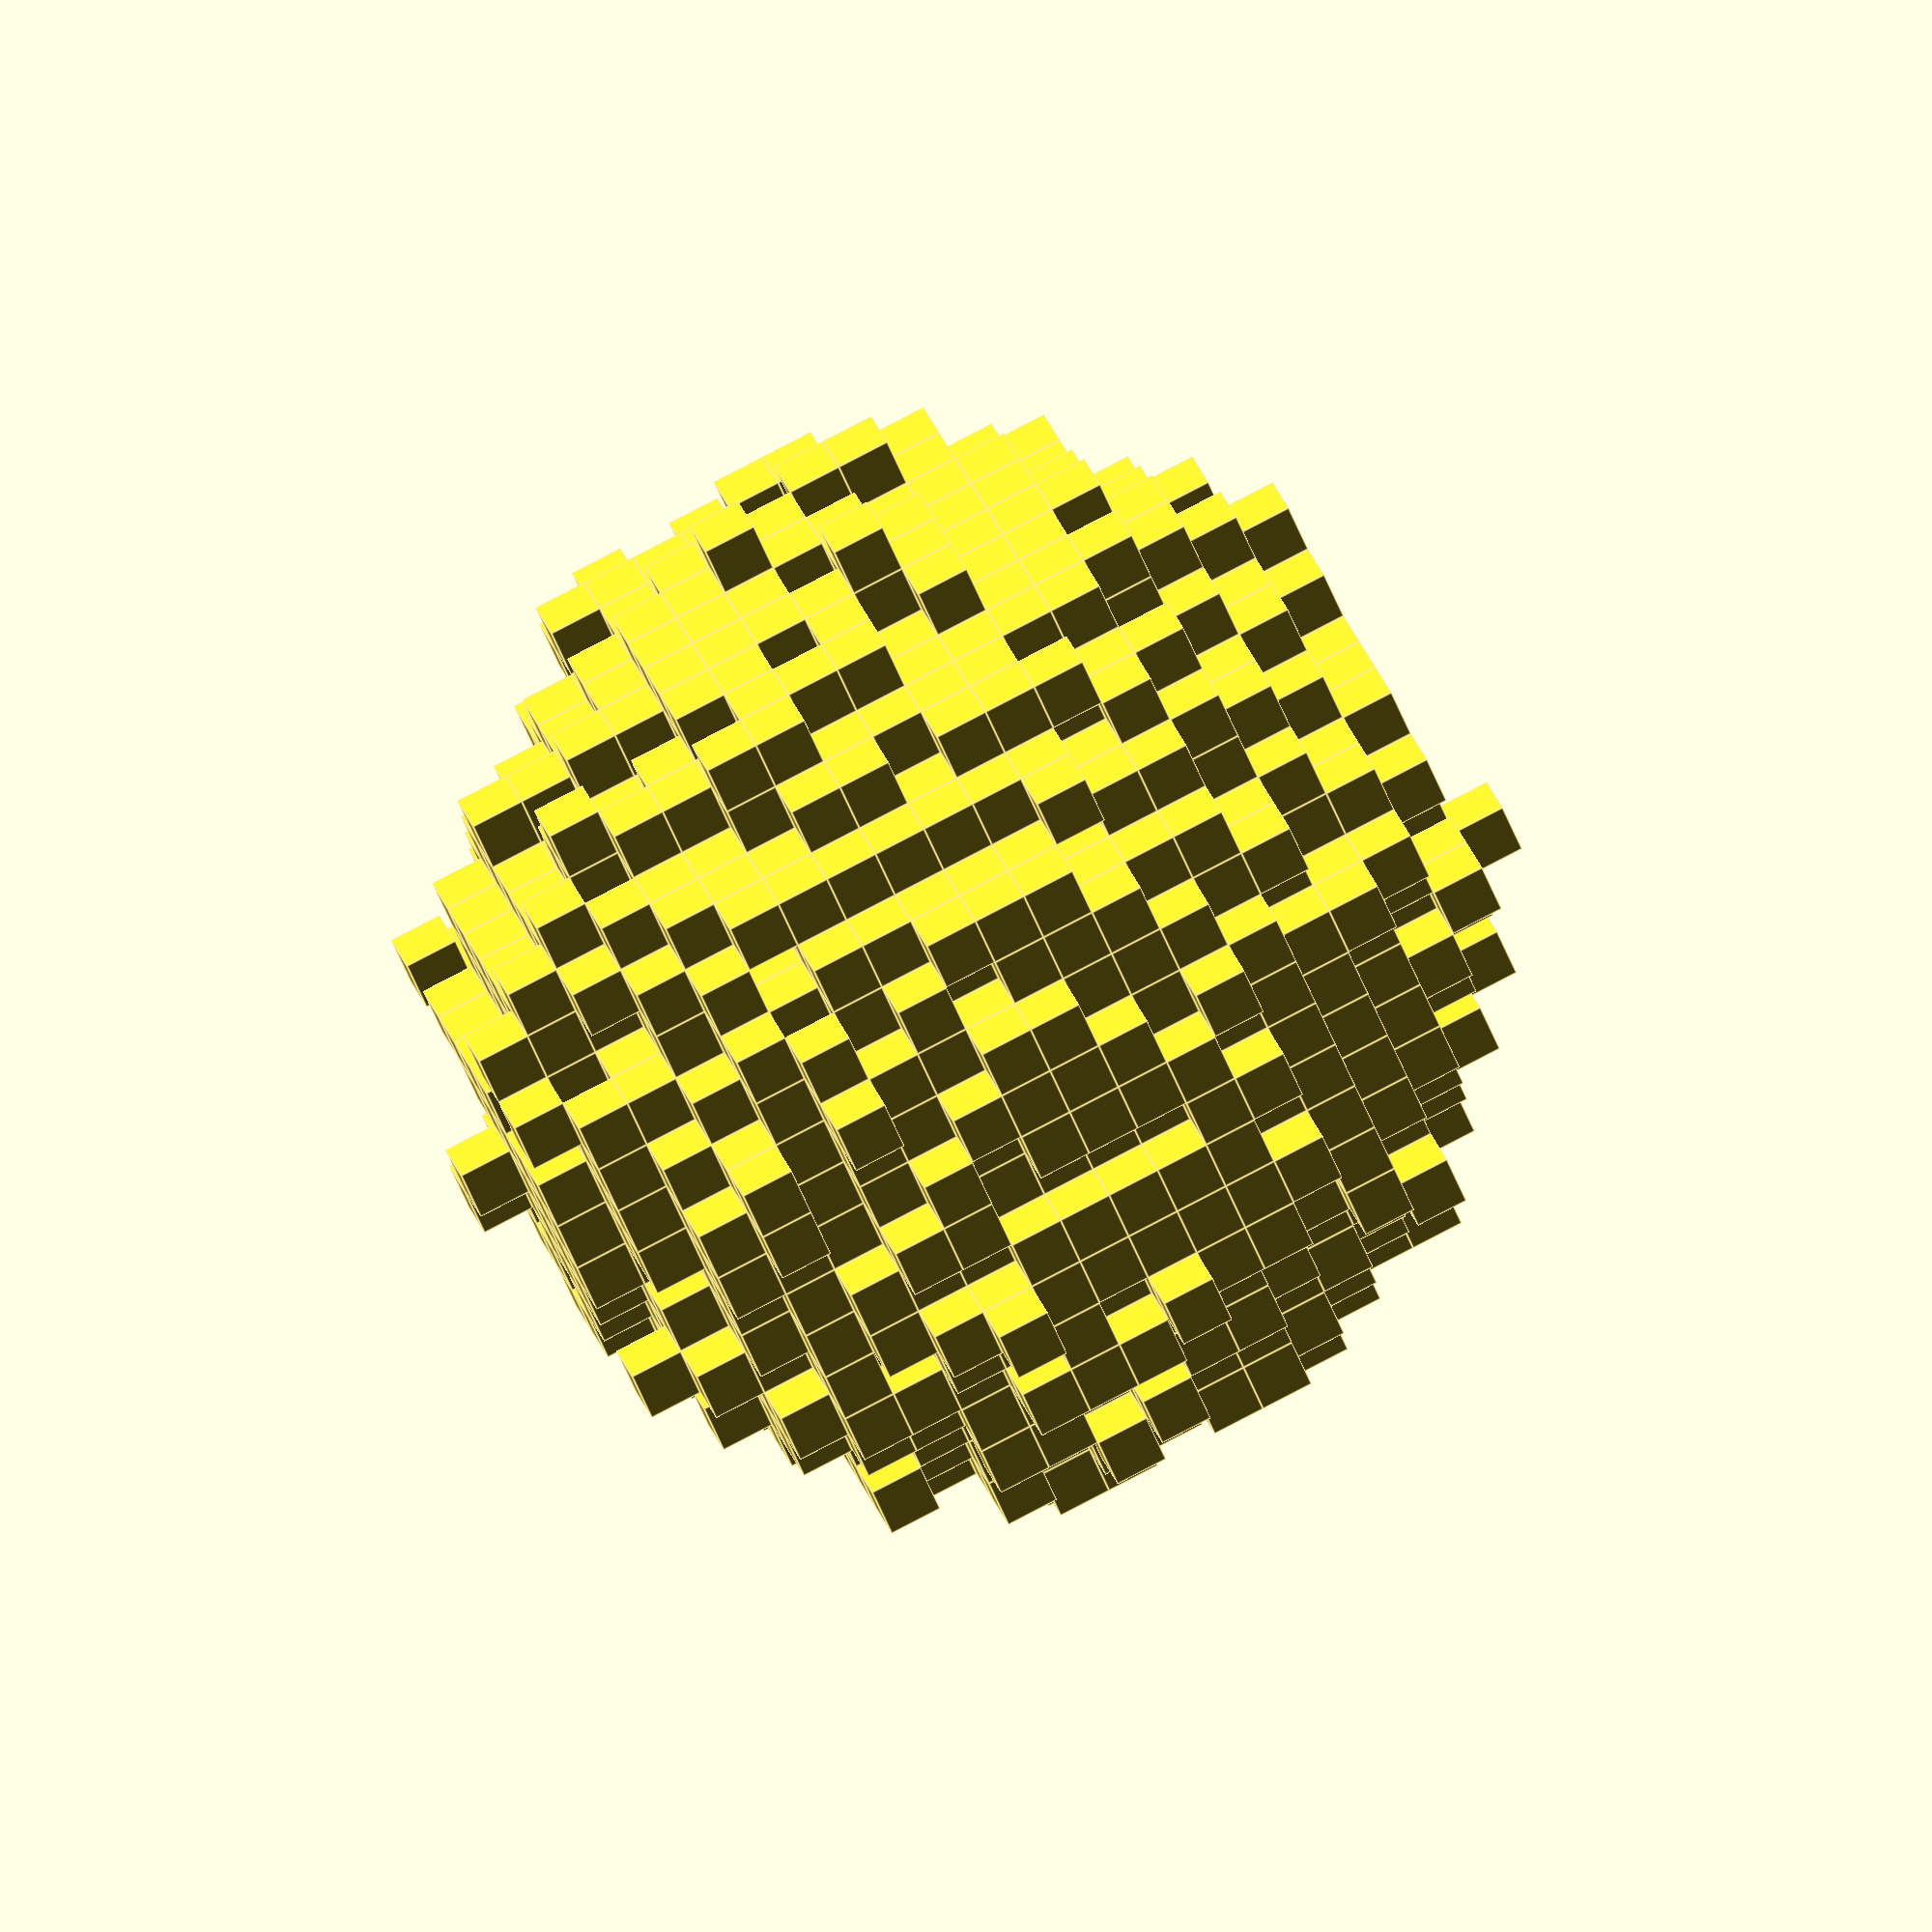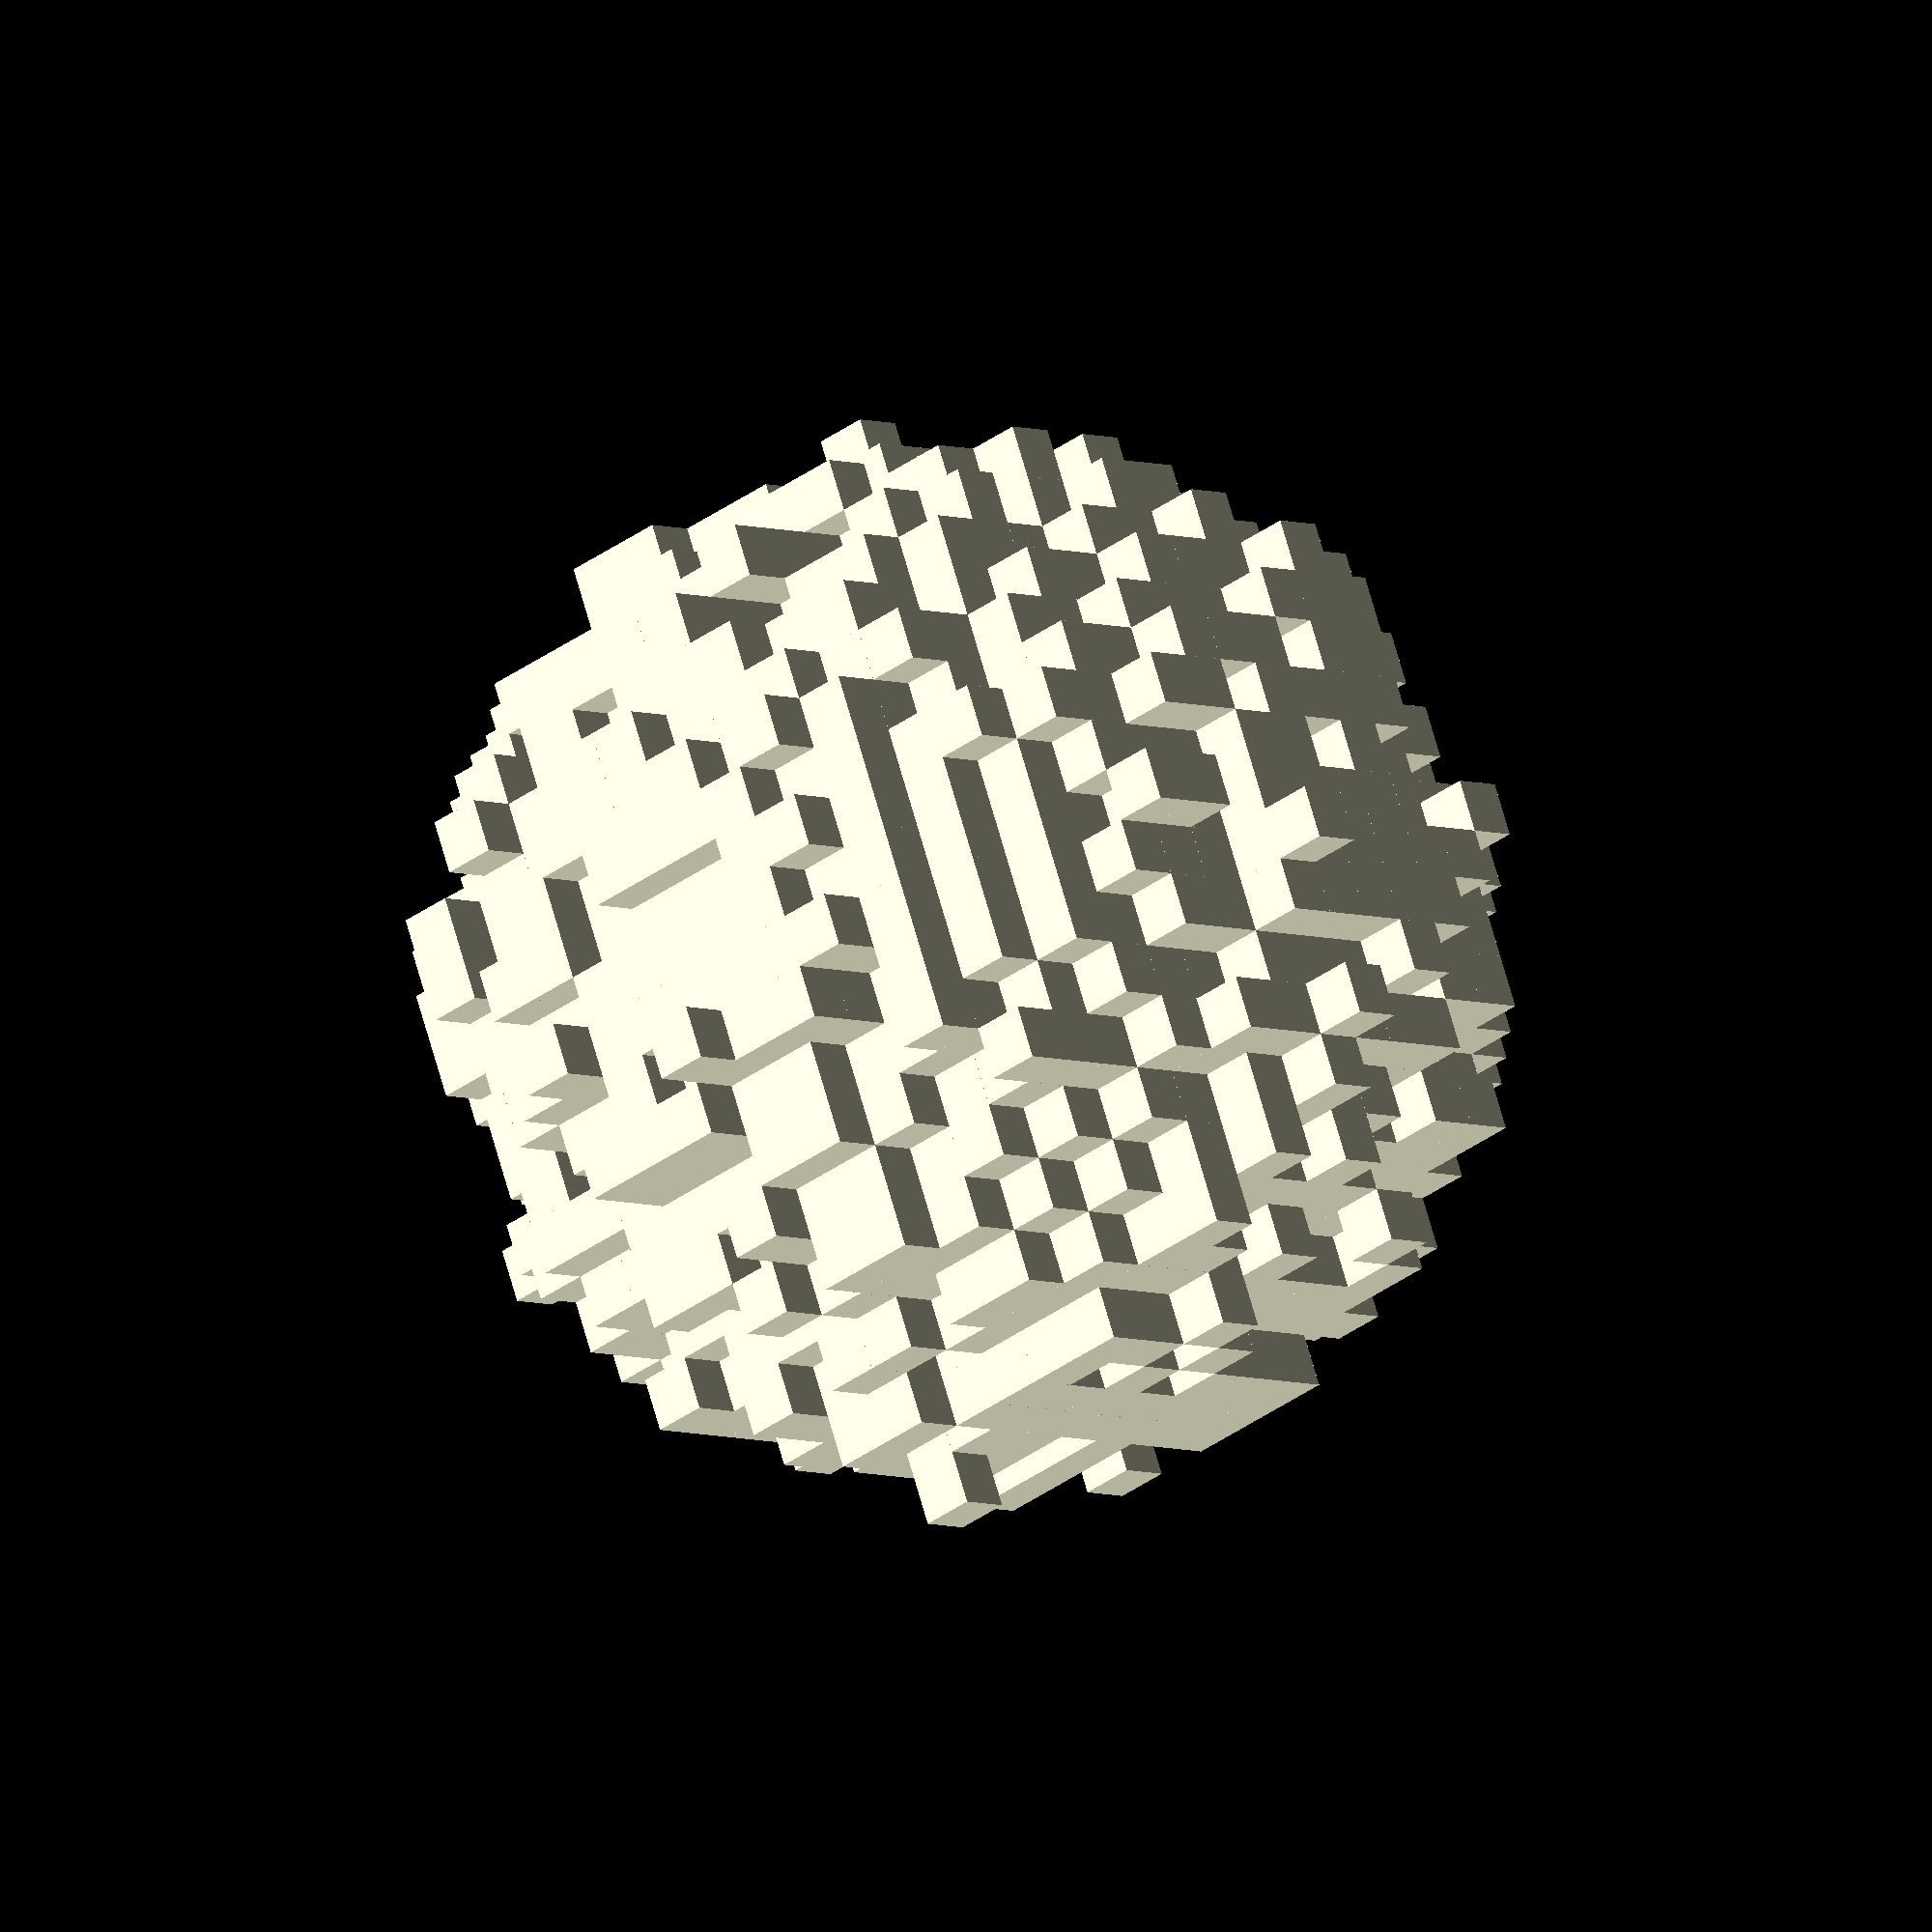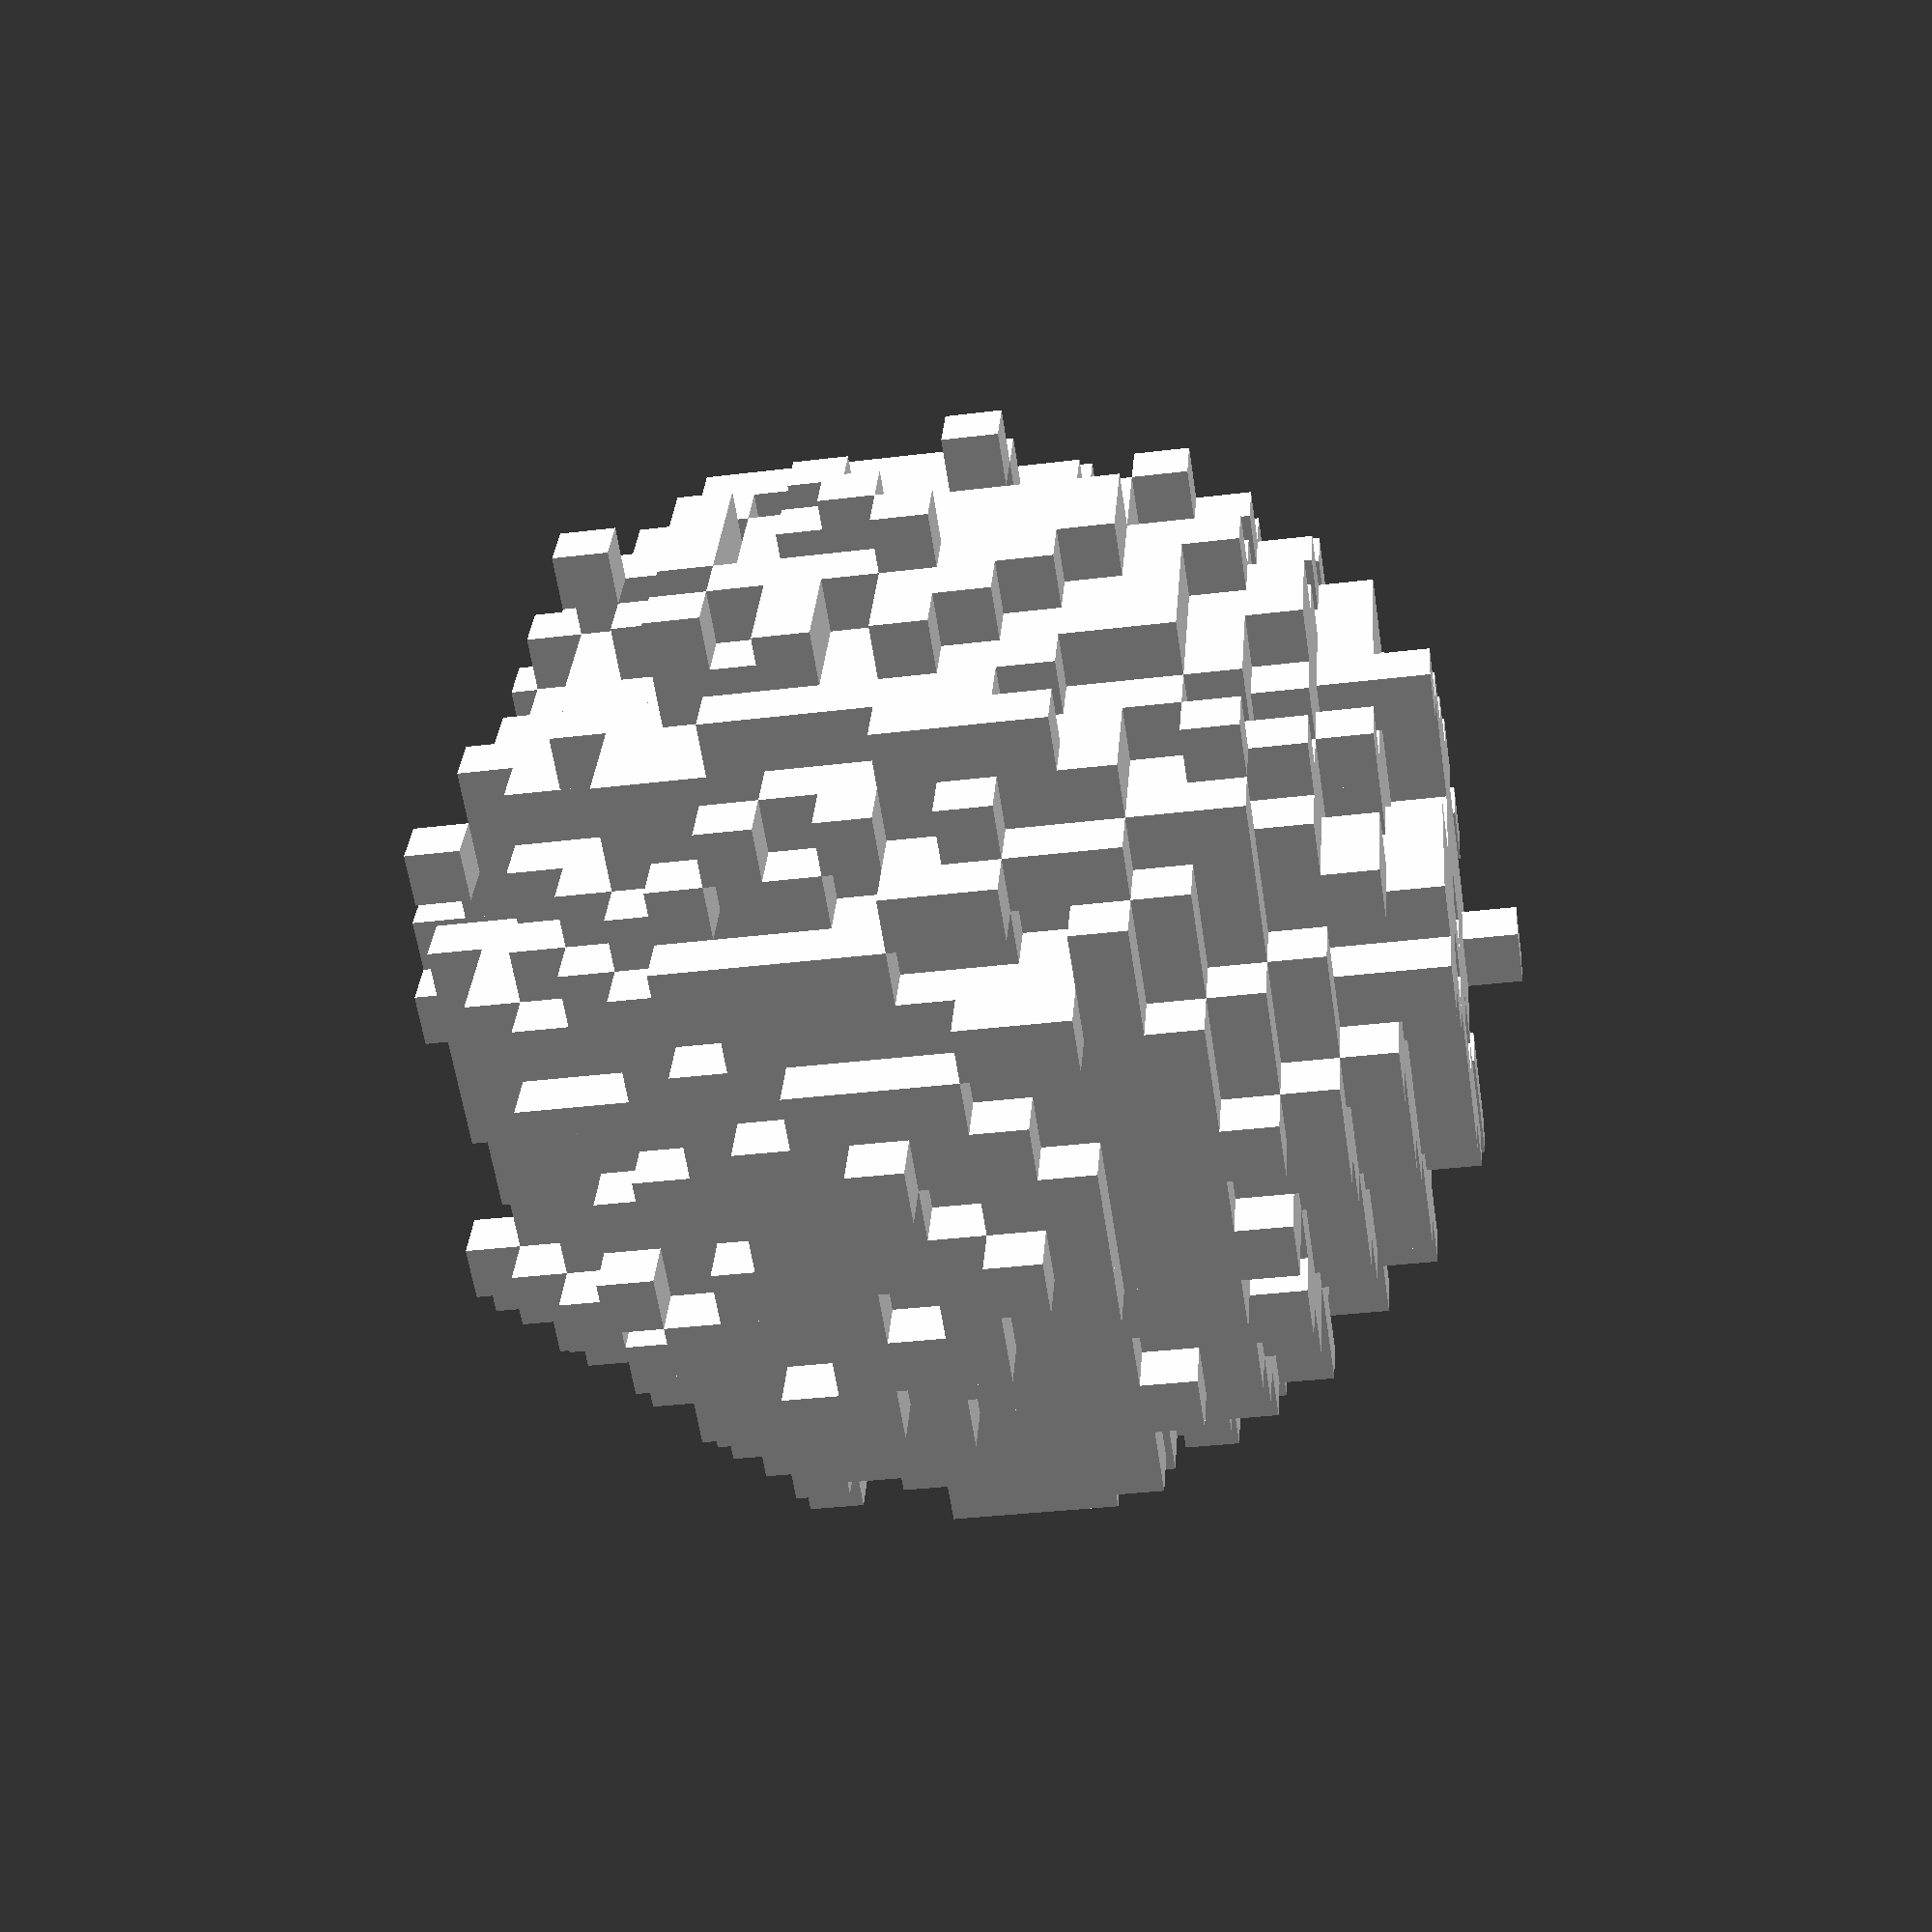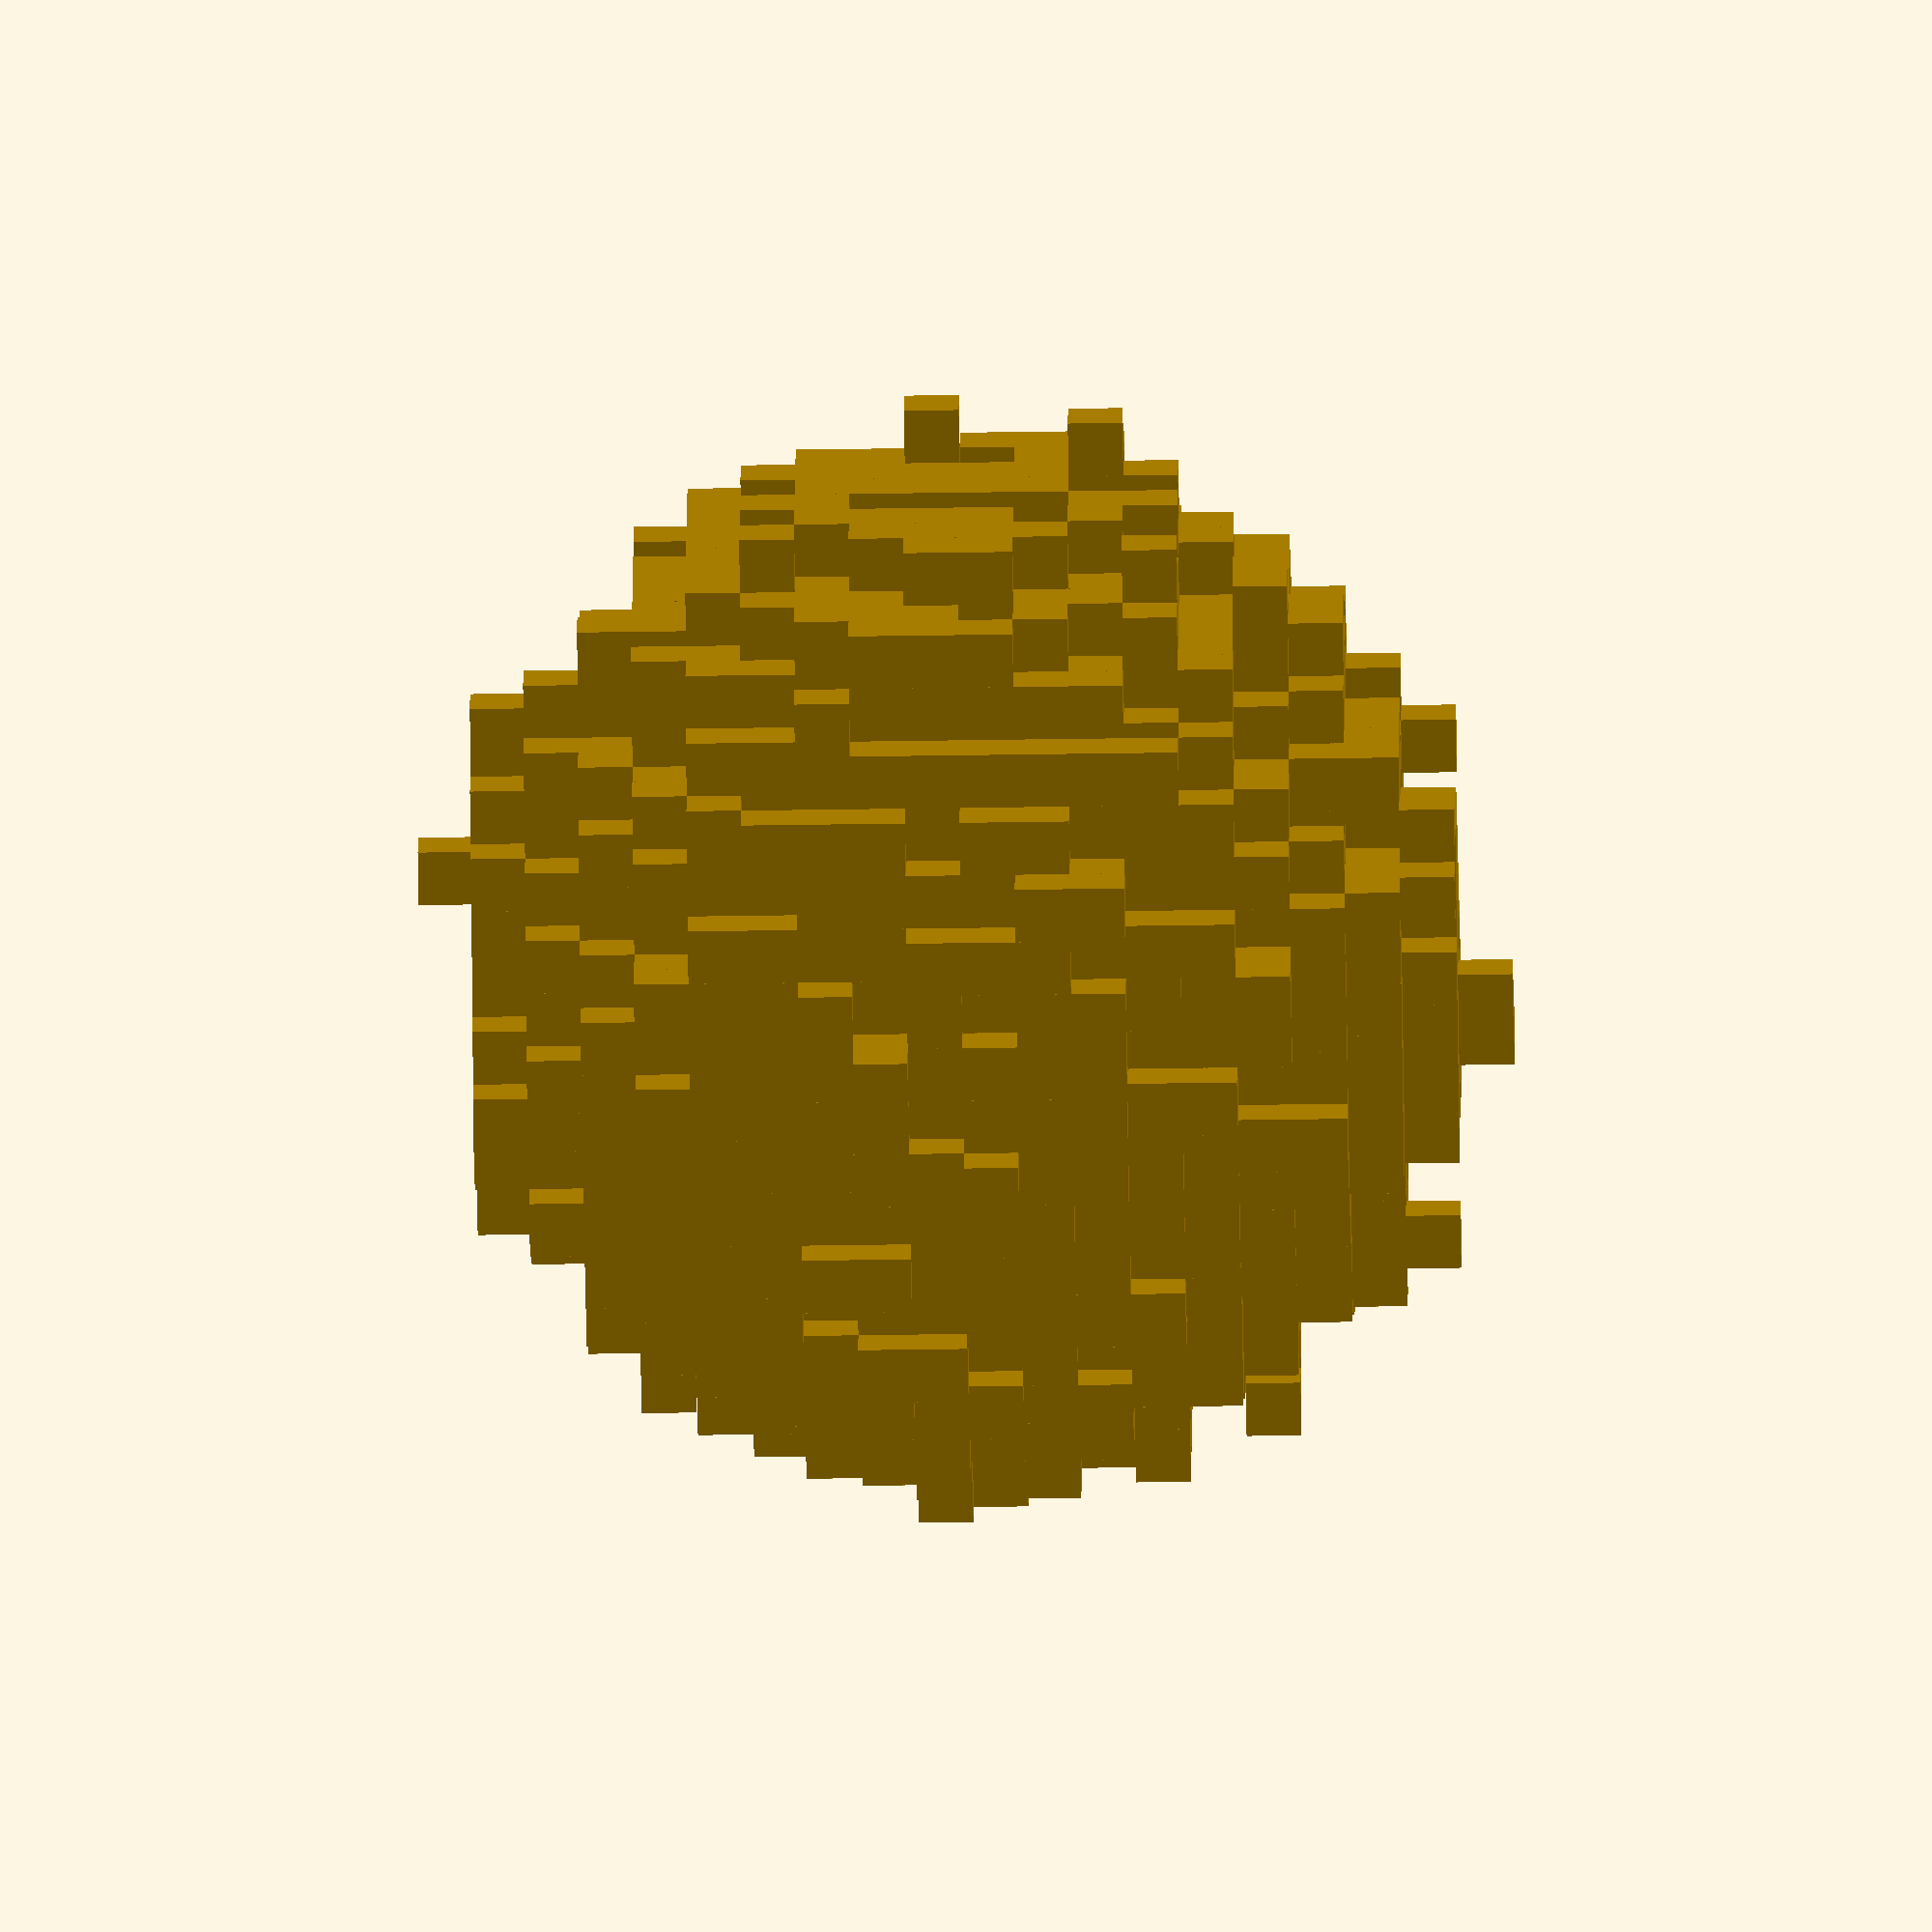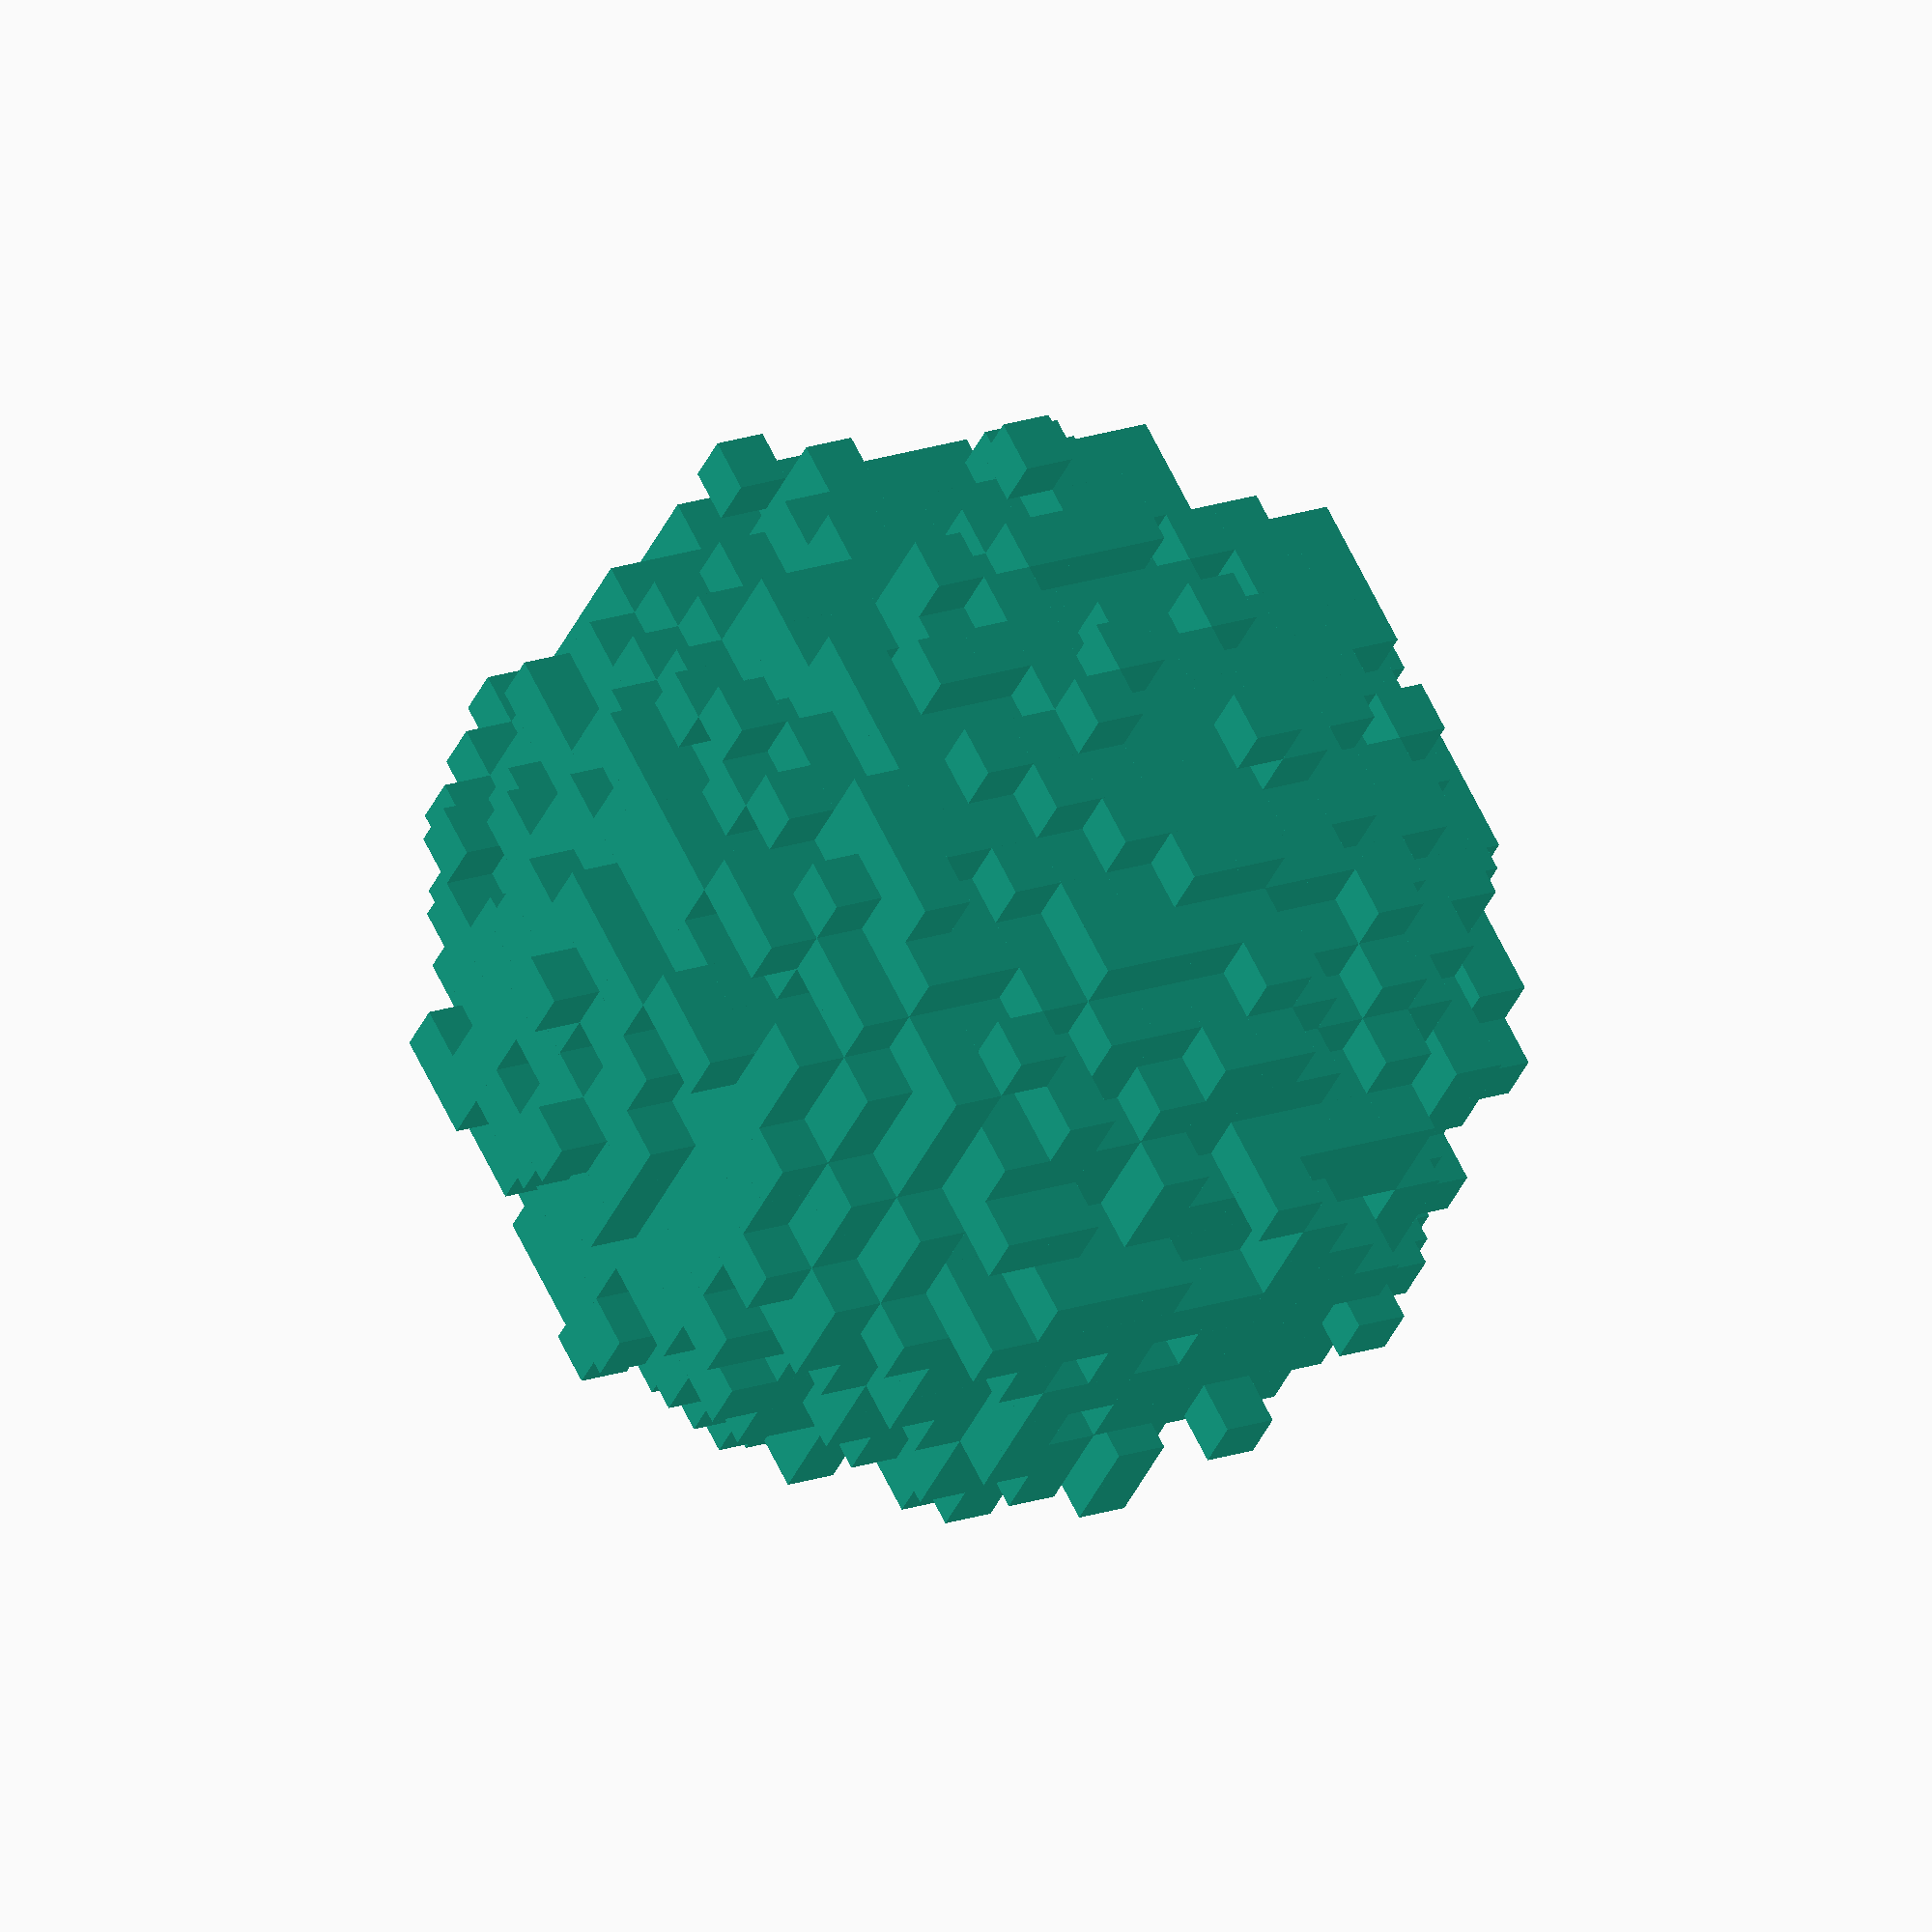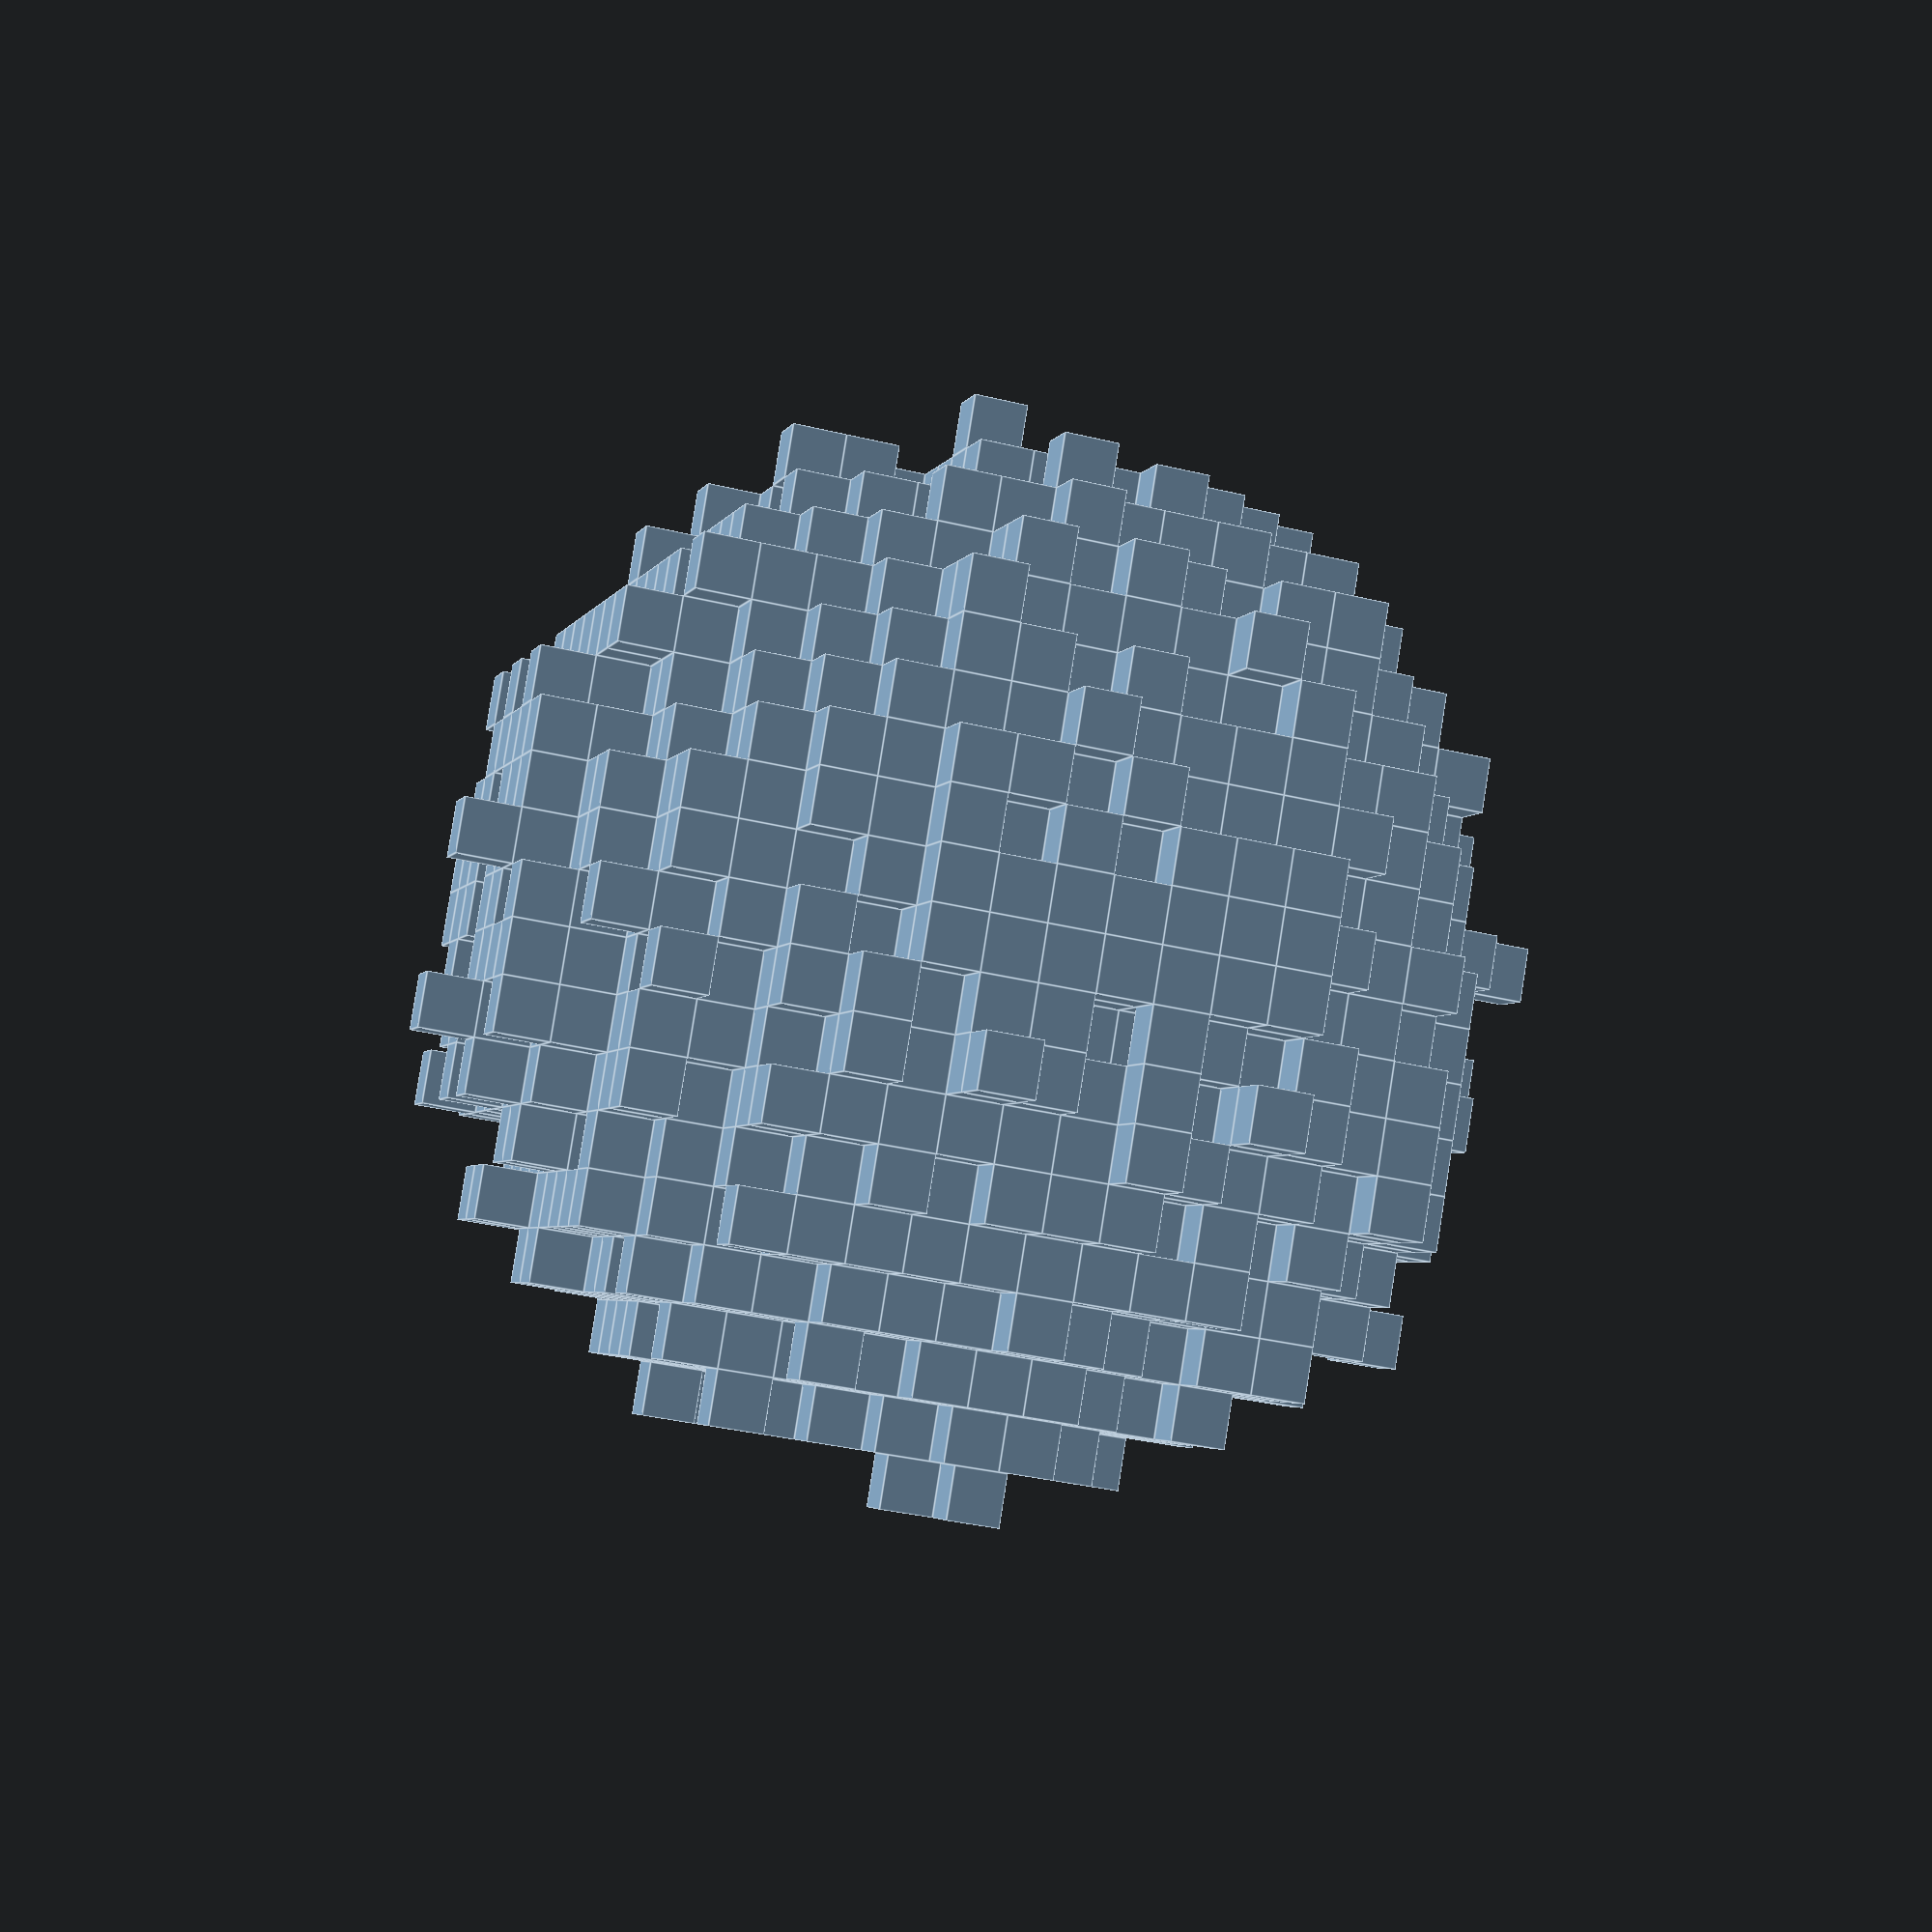
<openscad>
max_slice = 19; // [19]

voxels = [
[4,14,13],
[12,7,15],
[7,14,15],
[7,16,12],
[7,9,18],
[13,8,15],
[17,10,6],
[14,2,11],
[12,10,2],
[2,8,6],
[4,4,6],
[7,14,4],
[7,3,10],
[8,9,16],
[5,15,7],
[14,4,7],
[15,11,6],
[14,12,5],
[4,11,15],
[2,10,6],
[16,12,9],
[2,6,10],
[9,14,5],
[18,10,8],
[13,14,13],
[10,17,12],
[6,15,7],
[13,12,15],
[6,8,17],
[12,7,16],
[17,10,10],
[3,8,5],
[4,13,6],
[14,10,3],
[3,5,10],
[11,17,13],
[9,13,14],
[4,3,12],
[12,8,2],
[4,3,13],
[5,4,9],
[3,8,12],
[6,2,12],
[15,9,3],
[2,6,7],
[10,5,4],
[7,16,7],
[10,14,2],
[9,10,15],
[9,12,17],
[13,15,6],
[6,4,9],
[16,12,13],
[6,15,10],
[16,7,14],
[3,10,7],
[11,6,3],
[10,6,15],
[1,9,12],
[1,11,9],
[17,8,5],
[13,7,3],
[10,2,11],
[17,7,11],
[4,10,16],
[8,3,14],
[16,9,6],
[11,3,11],
[9,6,17],
[14,17,7],
[6,8,3],
[9,16,6],
[8,18,9],
[12,5,17],
[15,10,12],
[8,14,3],
[3,9,15],
[4,7,15],
[16,13,8],
[17,10,12],
[12,5,16],
[11,18,11],
[14,13,16],
[7,9,16],
[5,6,16],
[4,6,4],
[4,12,6],
[8,6,2],
[2,9,8],
[12,3,6],
[7,2,7],
[2,10,14],
[11,5,17],
[8,5,16],
[16,9,7],
[11,17,7],
[8,5,2],
[13,11,4],
[7,7,3],
[10,6,4],
[8,5,3],
[2,8,8],
[7,18,8],
[14,9,3],
[13,12,17],
[12,6,3],
[17,8,8],
[10,9,2],
[11,3,6],
[11,12,17],
[9,14,16],
[10,3,8],
[10,3,6],
[13,3,13],
[3,13,6],
[8,18,10],
[13,3,9],
[7,1,10],
[7,16,5],
[6,2,9],
[14,6,15],
[4,9,13],
[5,4,11],
[15,5,5],
[2,11,8],
[7,3,8],
[2,12,7],
[11,9,17],
[5,15,9],
[10,12,1],
[13,4,5],
[3,14,11],
[6,11,16],
[13,16,14],
[11,13,16],
[9,7,4],
[14,5,4],
[3,8,13],
[7,6,17],
[17,12,10],
[16,11,10],
[15,5,13],
[7,12,4],
[5,5,15],
[11,15,4],
[8,17,8],
[16,5,7],
[4,8,13],
[12,12,16],
[12,12,2],
[6,7,2],
[4,3,9],
[4,13,13],
[9,13,2],
[16,14,10],
[14,4,11],
[6,4,12],
[12,2,11],
[13,16,9],
[16,12,14],
[5,12,3],
[5,8,3],
[10,6,2],
[11,8,1],
[7,7,2],
[17,4,9],
[6,15,6],
[10,16,13],
[12,13,4],
[4,10,3],
[5,13,16],
[5,10,15],
[15,7,4],
[17,8,10],
[14,17,12],
[11,2,9],
[14,15,12],
[9,1,9],
[11,8,17],
[7,4,4],
[1,7,8],
[3,8,8],
[11,6,17],
[8,12,17],
[4,14,14],
[8,3,5],
[7,18,9],
[7,16,13],
[11,15,14],
[8,17,5],
[9,11,2],
[12,13,15],
[3,8,6],
[7,16,14],
[15,4,8],
[14,4,14],
[14,15,6],
[5,6,13],
[13,17,12],
[13,17,8],
[9,7,3],
[11,13,17],
[14,3,6],
[15,13,15],
[2,10,13],
[7,6,3],
[13,2,9],
[5,6,5],
[6,16,8],
[17,12,8],
[2,12,8],
[4,15,7],
[4,12,12],
[6,13,5],
[13,17,10],
[16,5,9],
[17,14,9],
[9,11,16],
[5,4,15],
[10,7,2],
[15,11,5],
[8,11,0],
[3,11,12],
[4,6,7],
[14,12,2],
[5,6,17],
[11,16,15],
[9,5,2],
[5,14,9],
[4,9,12],
[2,12,5],
[12,3,13],
[6,3,9],
[14,14,6],
[7,16,6],
[14,5,15],
[3,13,7],
[12,2,10],
[13,12,2],
[11,8,18],
[18,11,9],
[2,13,5],
[12,15,6],
[14,3,11],
[12,2,7],
[6,5,6],
[9,10,2],
[18,10,10],
[9,1,10],
[10,5,14],
[14,3,9],
[3,12,5],
[9,12,3],
[17,8,9],
[14,16,11],
[15,9,4],
[3,6,6],
[11,9,2],
[9,17,11],
[14,7,15],
[9,10,1],
[15,11,3],
[8,3,8],
[12,7,3],
[15,13,12],
[3,6,8],
[5,14,14],
[3,14,12],
[3,7,7],
[10,4,5],
[14,17,9],
[16,12,7],
[6,7,17],
[16,4,6],
[4,14,7],
[13,13,15],
[10,17,6],
[1,10,9],
[13,16,15],
[8,13,4],
[7,5,4],
[15,5,6],
[14,7,4],
[8,15,15],
[3,16,9],
[11,18,9],
[9,17,9],
[6,14,3],
[10,10,1],
[15,15,9],
[4,3,10],
[8,4,13],
[17,9,9],
[7,18,10],
[10,8,18],
[7,7,17],
[2,11,9],
[5,17,8],
[4,13,14],
[14,16,7],
[11,14,2],
[3,10,14],
[13,13,3],
[13,16,6],
[4,12,13],
[16,7,10],
[3,11,13],
[11,7,17],
[5,16,7],
[10,2,9],
[2,11,12],
[13,5,4],
[14,12,11],
[3,6,13],
[3,9,13],
[6,13,3],
[16,16,13],
[17,9,13],
[13,6,4],
[12,15,8],
[6,11,17],
[14,7,7],
[7,17,10],
[9,9,2],
[4,15,9],
[4,6,5],
[11,3,8],
[14,2,10],
[15,11,4],
[7,5,15],
[7,2,11],
[4,9,16],
[13,3,11],
[15,4,10],
[4,5,5],
[11,16,7],
[16,9,15],
[13,9,2],
[14,14,15],
[10,9,16],
[2,6,9],
[7,13,16],
[16,6,11],
[10,6,1],
[10,12,17],
[14,9,17],
[15,6,4],
[4,13,10],
[16,10,14],
[6,12,16],
[13,6,15],
[12,16,6],
[12,15,13],
[15,10,15],
[12,3,11],
[9,6,4],
[12,9,17],
[17,6,7],
[11,17,12],
[5,4,4],
[12,7,17],
[14,10,17],
[3,10,5],
[15,15,10],
[6,16,10],
[3,9,11],
[12,3,14],
[10,13,16],
[13,4,14],
[17,11,10],
[7,14,6],
[12,7,2],
[13,17,7],
[4,5,6],
[9,9,18],
[8,4,8],
[12,16,9],
[2,6,13],
[2,9,10],
[7,3,9],
[12,1,9],
[14,8,3],
[4,6,10],
[7,4,7],
[7,13,15],
[4,9,15],
[10,11,16],
[18,6,9],
[7,9,3],
[2,7,9],
[14,10,15],
[2,10,10],
[15,5,10],
[4,4,5],
[11,17,6],
[15,9,14],
[14,4,12],
[8,14,15],
[3,13,14],
[6,12,3],
[17,9,12],
[9,15,4],
[10,15,15],
[11,12,2],
[4,15,12],
[9,16,15],
[9,7,2],
[4,4,11],
[17,13,7],
[16,15,10],
[8,13,3],
[4,12,14],
[4,7,4],
[11,4,5],
[17,7,9],
[11,10,1],
[9,5,15],
[10,15,13],
[2,6,12],
[5,3,8],
[14,14,14],
[15,5,7],
[9,3,4],
[9,9,17],
[15,8,15],
[6,17,12],
[13,16,10],
[17,12,14],
[4,11,16],
[15,10,5],
[7,3,6],
[11,5,2],
[3,5,9],
[3,14,8],
[7,13,4],
[6,2,7],
[4,8,4],
[9,7,1],
[3,5,8],
[4,4,10],
[8,18,7],
[8,4,15],
[3,12,6],
[16,10,9],
[16,7,7],
[15,13,11],
[3,10,6],
[3,11,6],
[12,13,16],
[16,12,5],
[5,5,5],
[4,6,6],
[4,14,9],
[11,5,15],
[6,8,2],
[15,11,9],
[16,11,15],
[4,7,12],
[5,7,15],
[16,7,11],
[3,11,8],
[13,14,12],
[9,17,10],
[9,5,6],
[15,11,15],
[3,4,12],
[11,11,3],
[15,8,14],
[13,3,8],
[6,11,3],
[11,13,1],
[5,13,14],
[9,6,2],
[10,13,3],
[5,10,3],
[6,6,15],
[15,7,15],
[15,3,13],
[6,9,2],
[15,2,8],
[10,15,3],
[3,12,9],
[12,5,4],
[4,3,11],
[7,6,16],
[16,5,10],
[6,1,12],
[15,13,14],
[5,3,12],
[9,12,2],
[7,15,14],
[8,3,13],
[15,11,10],
[15,7,13],
[3,5,11],
[16,3,12],
[14,4,13],
[2,8,11],
[3,9,5],
[4,8,6],
[17,10,8],
[9,10,3],
[16,8,13],
[8,16,9],
[14,13,5],
[6,4,13],
[5,2,10],
[14,13,15],
[17,13,11],
[15,15,14],
[7,17,7],
[6,3,11],
[6,6,3],
[13,5,5],
[6,13,15],
[8,9,1],
[15,12,5],
[4,6,14],
[11,15,15],
[15,8,5],
[4,13,4],
[12,8,17],
[4,11,14],
[13,5,14],
[12,2,9],
[3,6,11],
[13,10,3],
[6,5,8],
[11,3,5],
[6,16,12],
[8,4,5],
[12,12,17],
[17,13,8],
[16,9,5],
[7,1,9],
[3,6,9],
[14,6,4],
[2,5,13],
[14,15,8],
[10,15,16],
[6,17,8],
[15,4,6],
[14,16,13],
[2,13,12],
[17,10,4],
[3,9,14],
[16,13,6],
[8,15,3],
[1,6,9],
[8,1,7],
[2,7,12],
[10,15,4],
[13,3,14],
[9,6,3],
[13,11,3],
[10,7,16],
[15,4,11],
[5,7,7],
[13,14,4],
[7,5,13],
[5,10,16],
[15,3,11],
[8,11,1],
[4,3,8],
[10,5,3],
[11,9,3],
[5,13,12],
[17,5,10],
[13,7,16],
[14,15,4],
[13,3,7],
[16,5,6],
[2,9,7],
[3,14,9],
[13,15,10],
[12,6,15],
[4,8,15],
[1,10,8],
[3,9,7],
[13,9,17],
[7,17,8],
[10,9,19],
[14,5,3],
[12,15,14],
[4,9,4],
[16,12,12],
[8,15,6],
[9,13,3],
[12,3,10],
[13,16,11],
[14,14,13],
[15,16,12],
[13,16,7],
[3,7,11],
[3,14,10],
[9,17,12],
[2,9,13],
[7,5,17],
[4,11,13],
[13,2,7],
[7,2,8],
[17,9,11],
[10,17,9],
[13,4,4],
[3,13,5],
[6,15,5],
[4,7,8],
[16,14,12],
[10,2,8],
[16,3,10],
[7,12,14],
[17,12,9],
[7,17,12],
[13,8,2],
[10,17,8],
[10,9,17],
[18,7,11],
[4,4,12],
[5,11,5],
[9,10,18],
[12,2,5],
[11,16,11],
[18,10,7],
[12,2,6],
[12,9,2],
[16,6,9],
[3,8,14],
[18,8,8],
[14,16,6],
[9,3,5],
[11,2,7],
[7,5,5],
[12,5,15],
[10,8,16],
[14,16,8],
[11,3,7],
[14,13,13],
[10,2,5],
[12,11,2],
[14,12,4],
[14,4,5],
[1,11,7],
[11,10,16],
[13,4,8],
[2,11,10],
[18,10,11],
[5,11,6],
[9,15,16],
[11,8,3],
[5,16,13],
[5,6,4],
[16,15,13],
[6,16,15],
[8,11,2],
[10,8,17],
[12,2,13],
[6,6,14],
[10,6,17],
[13,9,4],
[13,4,12],
[17,6,11],
[9,6,16],
[11,13,3],
[2,9,9],
[10,17,13],
[14,5,5],
[13,3,6],
[12,15,7],
[4,5,13],
[9,1,8],
[8,10,15],
[4,8,14],
[5,7,4],
[14,16,10],
[4,15,8],
[4,7,14],
[5,16,6],
[8,16,12],
[11,18,13],
[7,12,2],
[9,11,18],
[5,3,5],
[9,18,10],
[4,15,11],
[7,16,8],
[14,6,14],
[7,11,3],
[13,15,13],
[6,12,15],
[16,16,9],
[9,12,4],
[11,16,8],
[17,11,8],
[12,5,5],
[10,10,18],
[13,16,13],
[6,13,16],
[15,9,15],
[6,2,8],
[15,12,16],
[5,5,4],
[16,15,11],
[4,5,9],
[14,14,12],
[4,15,6],
[7,16,4],
[8,7,3],
[5,10,1],
[8,17,12],
[13,6,13],
[17,8,12],
[17,8,13],
[13,2,10],
[6,7,15],
[5,5,8],
[10,4,14],
[7,12,17],
[6,5,15],
[13,14,7],
[7,9,17],
[16,5,4],
[14,12,12],
[10,11,17],
[8,16,13],
[9,3,13],
[16,5,13],
[7,2,9],
[13,4,6],
[11,2,5],
[6,14,12],
[16,9,14],
[14,11,15],
[14,13,14],
[5,5,10],
[15,4,7],
[10,14,16],
[1,9,7],
[5,17,7],
[8,17,13],
[6,15,14],
[2,9,12],
[8,12,3],
[2,9,5],
[1,10,7],
[3,12,11],
[3,7,12],
[14,8,16],
[17,8,6],
[7,16,11],
[17,7,13],
[9,7,18],
[1,6,13],
[18,9,10],
[13,14,15],
[4,5,11],
[3,9,4],
[4,13,12],
[16,16,12],
[17,5,11],
[15,3,7],
[3,12,10],
[2,10,7],
[3,8,15],
[3,6,7],
[8,15,16],
[4,13,5],
[9,1,11],
[3,6,10],
[2,13,11],
[13,3,5],
[5,9,2],
[14,3,5],
[16,4,7],
[15,5,11],
[7,10,2],
[8,3,12],
[11,10,2],
[1,11,13],
[17,11,7],
[11,5,3],
[10,16,12],
[4,14,4],
[3,8,9],
[11,16,5],
[18,7,8],
[15,9,6],
[14,15,10],
[2,6,11],
[6,12,18],
[6,10,2],
[8,6,17],
[3,4,11],
[6,3,13],
[11,0,10],
[6,9,3],
[14,13,10],
[17,8,11],
[16,14,13],
[14,17,11],
[5,11,4],
[13,2,12],
[17,7,8],
[17,9,8],
[6,15,15],
[9,4,6],
[12,4,16],
[16,15,8],
[3,12,7],
[13,7,4],
[9,16,12],
[8,2,15],
[9,18,11],
[11,6,16],
[16,14,7],
[14,7,13],
[13,11,15],
[3,7,13],
[4,14,8],
[8,2,4],
[10,4,3],
[10,3,4],
[16,7,13],
[11,2,8],
[11,8,16],
[7,3,13],
[15,7,11],
[9,16,7],
[13,2,8],
[16,13,10],
[12,5,13],
[8,1,9],
[4,9,5],
[14,16,12],
[3,15,10],
[16,13,11],
[15,6,5],
[15,9,13],
[11,14,15],
[11,4,4],
[9,14,15],
[15,8,6],
[4,13,7],
[6,16,13],
[2,5,7],
[2,8,13],
[1,8,12],
[15,15,8],
[2,9,6],
[10,8,1],
[12,16,11],
[2,7,8],
[8,17,11],
[6,17,13],
[7,4,12],
[5,15,11],
[14,8,13],
[6,16,9],
[8,3,7],
[8,2,8],
[12,4,15],
[14,10,7],
[18,11,10],
[13,17,6],
[9,4,15],
[13,3,12],
[9,3,9],
[14,7,16],
[10,2,14],
[16,11,8],
[11,5,11],
[10,6,16],
[16,8,14],
[4,10,5],
[8,14,16],
[15,7,7],
[11,3,13],
[1,6,10],
[10,13,15],
[6,17,11],
[5,15,6],
[8,8,17],
[8,10,2],
[2,5,9],
[2,5,8],
[15,7,6],
[16,9,9],
[11,11,17],
[16,14,6],
[3,14,4],
[17,11,6],
[14,16,9],
[14,13,12],
[5,11,15],
[14,10,16],
[10,1,10],
[11,14,14],
[12,3,9],
[11,13,4],
[3,6,12],
[12,17,6],
[9,8,18],
[10,3,10],
[4,7,5],
[13,15,14],
[2,7,6],
[7,4,16],
[8,7,2],
[5,7,6],
[11,16,4],
[15,14,9],
[9,16,4],
[17,12,12],
[15,4,9],
[14,5,13],
[15,7,8],
[17,9,6],
[6,12,4],
[8,6,16],
[7,17,14],
[15,13,10],
[2,13,9],
[10,16,11],
[8,4,6],
[9,2,5],
[3,9,16],
[9,16,9],
[15,15,6],
[2,14,9],
[10,7,18],
[6,7,16],
[10,12,2],
[14,8,17],
[8,2,6],
[11,5,4],
[12,4,14],
[3,11,15],
[4,10,13],
[15,6,13],
[11,12,3],
[14,13,4],
[14,15,13],
[4,14,11],
[7,2,12],
[9,18,9],
[10,2,12],
[5,7,16],
[2,7,13],
[7,10,18],
[13,8,5],
[10,11,1],
[14,11,3],
[2,11,11],
[18,10,9],
[17,11,14],
[16,6,14],
[3,7,6],
[6,5,14],
[13,11,16],
[8,16,4],
[11,2,12],
[7,7,16],
[10,9,18],
[11,11,1],
[16,14,8],
[17,14,11],
[18,8,7],
[6,8,15],
[12,4,4],
[9,5,5],
[15,5,9],
[11,5,16],
[14,14,7],
[2,7,7],
[5,14,5],
[13,8,4],
[2,4,8],
[7,11,17],
[5,7,3],
[12,13,5],
[13,7,5],
[12,3,8],
[4,11,12],
[7,17,5],
[16,13,7],
[7,3,12],
[15,9,16],
[13,7,15],
[7,12,3],
[8,3,9],
[16,13,9],
[11,10,17],
[6,4,4],
[16,7,15],
[15,11,14],
[15,15,11],
[10,3,12],
[18,8,10],
[13,9,3],
[6,17,6],
[9,2,9],
[12,17,9],
[7,15,5],
[12,3,12],
[10,15,12],
[15,8,16],
[8,15,8],
[15,14,12],
[16,13,12],
[5,9,16],
[1,8,9],
[9,8,1],
[11,9,1],
[9,11,3],
[14,12,13],
[11,14,17],
[7,8,18],
[3,7,10],
[9,2,7],
[13,15,3],
[4,12,4],
[11,16,13],
[13,11,1],
[10,4,2],
[5,10,13],
[15,6,14],
[5,13,3],
[9,6,15],
[16,7,4],
[11,15,10],
[8,12,16],
[13,14,5],
[12,14,16],
[10,1,8],
[8,13,16],
[13,4,15],
[6,17,9],
[10,14,15],
[4,14,12],
[12,14,15],
[11,3,15],
[8,8,16],
[14,8,4],
[5,9,3],
[7,4,13],
[7,15,6],
[3,10,10],
[9,14,1],
[14,8,5],
[12,11,15],
[11,1,10],
[15,6,7],
[15,3,9],
[13,6,5],
[8,9,17],
[5,7,2],
[14,4,8],
[17,11,11],
[6,16,11],
[16,10,6],
[11,11,16],
[10,7,5],
[7,5,18],
[6,4,11],
[10,2,6],
[14,12,14],
[10,1,7],
[6,8,16],
[2,12,12],
[13,17,9],
[13,6,2],
[7,2,13],
[1,7,6],
[3,13,13],
[14,11,17],
[12,3,7],
[15,14,15],
[7,15,4],
[10,10,17],
[2,7,11],
[8,4,16],
[12,10,17],
[8,7,4],
[12,4,8],
[2,4,10],
[16,11,9],
[15,16,9],
[17,11,13],
[9,0,8],
[13,15,5],
[4,12,7],
[3,11,7],
[10,14,13],
[4,8,5],
[6,7,13],
[9,16,14],
[5,3,7],
[7,8,2],
[11,7,1],
[9,17,13],
[11,7,2],
[8,2,7],
[10,3,3],
[12,15,11],
[15,13,13],
[10,10,3],
[7,10,15],
[12,16,7],
[3,8,10],
[4,4,9],
[11,17,8],
[3,3,7],
[8,8,18],
[16,4,8],
[15,5,8],
[10,2,4],
[3,9,12],
[12,8,3],
[13,4,13],
[7,17,6],
[5,4,14],
[7,2,6],
[6,7,4],
[11,8,4],
[13,10,2],
[9,17,14],
[5,15,13],
[15,8,4],
[7,14,16],
[6,4,5],
[16,13,14],
[8,5,17],
[10,7,17],
[9,2,6],
[5,12,16],
[13,8,17],
[8,6,5],
[5,14,4],
[14,14,4],
[15,14,4],
[15,3,6],
[18,8,12],
[13,16,12],
[11,3,14],
[4,6,11],
[16,5,8],
[11,4,15],
[5,16,10],
[10,5,16],
[7,10,3],
[4,15,10],
[3,11,9],
[12,14,4],
[17,8,7],
[2,12,13],
[11,14,4],
[11,4,16],
[10,2,7],
[10,17,5],
[15,12,14],
[10,8,2],
[12,15,4],
[1,11,8],
[4,10,14],
[17,14,13],
[17,6,10],
[15,8,3],
[3,12,15],
[6,6,18],
[15,4,12],
[11,14,16],
[16,4,10],
[6,8,4],
[15,7,5],
[8,7,1],
[6,10,3],
[4,5,8],
[6,3,5],
[17,10,13],
[4,11,4],
[7,15,15],
[4,16,7],
[13,18,8],
[7,7,15],
[5,13,13],
[2,8,9],
[3,5,12],
[16,8,4],
[2,11,14],
[16,8,5],
[14,6,10],
[16,12,11],
[13,11,5],
[12,18,10],
[15,12,8],
[8,2,9],
[14,3,10],
[5,4,8],
[5,13,5],
[13,5,15],
[6,11,5],
[14,14,5],
[7,1,11],
[11,1,12],
[8,2,5],
[10,16,8],
[5,4,5],
[5,5,14],
[14,15,5],
[2,9,11],
[17,10,11],
[5,16,15],
[16,13,13],
[5,8,16],
[7,14,17],
[4,12,15],
[6,12,17],
[9,2,11],
[9,18,12],
[5,11,3],
[16,11,5],
[13,6,6],
[12,10,3],
[5,17,10],
[3,6,4],
[13,9,16],
[7,15,12],
[6,14,5],
[5,6,12],
[5,13,15],
[7,16,15],
[17,12,11],
[8,19,12],
[8,8,3],
[8,17,7],
[3,11,4],
[8,16,5],
[12,16,8],
[9,4,5],
[11,4,3],
[15,12,12],
[5,5,13],
[7,4,14],
[7,2,10],
[6,17,7],
[16,6,7],
[10,16,14],
[11,16,14],
[17,10,7],
[9,17,7],
[12,15,15],
[10,16,5],
[7,4,17],
[13,5,16],
[13,11,17],
[3,12,4],
[12,4,6],
[8,12,1],
[11,4,14],
[14,6,16],
[3,13,12],
[2,7,10],
[11,15,5],
[16,8,8],
[17,10,5],
[8,3,15],
[16,11,4],
[3,7,5],
[9,5,17],
[8,14,5],
[11,3,12],
[6,11,4],
[5,16,8],
[2,6,6],
[3,10,13],
[6,3,6],
[16,10,12],
[16,8,15],
[13,13,4],
[10,2,10],
[9,7,17],
[9,2,12],
[3,13,11],
[13,18,12],
[11,12,18],
[10,18,7],
[3,12,12],
[16,12,8],
[8,17,10],
[14,15,3],
[8,2,12],
[4,7,13],
[15,14,16],
[5,8,2],
[15,6,12],
[12,12,18],
[6,13,14],
[7,2,14],
[12,17,13],
[4,12,5],
[12,7,4],
[5,12,17],
[14,3,8],
[7,13,3],
[12,3,4],
[6,13,4],
[11,12,16],
[13,16,8],
[8,3,6],
[12,2,12],
[15,5,14],
[7,11,16],
[6,9,15],
[6,9,17],
[5,7,5],
[13,8,16],
[12,16,15],
[5,3,11],
[5,2,6],
[14,12,16],
[5,13,4],
[8,7,17],
[14,15,11],
[6,5,3],
[16,5,14],
[15,13,4],
[4,14,5],
[3,5,6],
[14,14,16],
[8,17,6],
[16,10,13],
[3,10,12],
[2,14,8],
[13,11,14],
[17,13,5],
[15,12,15],
[9,4,16],
[15,10,4],
[10,16,4],
[12,1,11],
[13,13,2],
[17,5,9],
[9,5,14],
[18,8,9],
[9,11,1],
[7,12,16],
[5,5,12],
[7,8,16],
[15,14,8],
[4,11,9],
[2,13,10],
[8,2,10],
[3,9,10],
[6,1,11],
[17,14,12],
[5,6,7],
[14,10,5],
[10,15,6],
[13,3,10],
[6,2,10],
[3,5,7],
[7,4,8],
[9,12,1],
[16,7,8],
[3,4,9],
[6,15,4],
[4,6,15],
[12,4,5],
[13,1,7],
[16,7,12],
[12,4,10],
[5,4,12],
[12,17,7],
[3,10,9],
[14,9,4],
[15,14,11],
[12,6,4],
[6,14,15],
[10,10,16],
[13,5,2],
[18,9,9],
[8,6,3],
[6,4,7],
[16,14,9],
[3,10,15],
[5,13,6],
[11,12,1],
[8,11,17],
[10,15,5],
[2,8,12],
[2,7,5],
[16,6,13],
[7,4,5],
[6,10,15],
[2,8,5],
[6,15,12],
[8,2,11],
[5,4,7],
[9,15,3],
[16,10,11],
[4,14,10],
[4,16,9],
[9,7,16],
[7,10,17],
[2,12,9],
[6,10,1],
[2,8,10],
[15,13,7],
[16,5,11],
[16,8,6],
[4,7,6],
[16,6,5],
[4,11,5],
[1,12,9],
[11,11,2],
[6,15,13],
[17,7,10],
[12,16,10],
[17,14,10],
[12,14,9],
[3,15,9],
[9,10,16],
[17,11,9],
[4,5,14],
[12,16,13],
[11,3,16],
[12,11,17],
[9,14,2],
[15,11,16],
[5,15,8],
[9,8,17],
[8,14,2],
[13,6,3],
[4,10,15],
[16,6,6],
[3,8,3],
[10,3,14],
[10,18,9],
[10,17,10],
[9,9,1],
[9,9,12],
[2,10,9],
[4,13,9],
[7,10,16],
[16,10,15],
[16,12,6],
[12,14,12],
[3,11,10],
[8,10,1],
[5,3,13],
[12,11,18],
[7,12,15],
[12,8,16],
[12,16,5],
[16,8,10],
[15,15,13],
[11,16,12],
[6,16,6],
[17,12,6],
[10,16,16],
[4,14,15],
[8,4,14],
[15,7,9],
[11,17,10],
[15,15,12],
[12,14,3],
[16,7,6],
[12,11,3],
[11,2,10],
[2,12,11],
[16,13,4],
[2,5,11],
[6,11,2],
[13,15,4],
[10,13,17],
[17,12,7],
[6,12,2],
[10,6,3],
[8,10,17],
[17,4,7],
[2,6,8],
[9,8,2],
[16,14,11],
[5,14,7],
[11,7,3],
[0,11,12],
[1,12,8],
[5,16,12],
[12,17,10],
[5,6,3],
[16,9,12],
[10,14,3],
[10,15,8],
[1,11,10],
[7,18,7],
[8,15,4],
[6,3,15],
[8,16,10],
[15,14,13],
[3,8,4],
[8,16,8],
[16,9,4],
[15,13,3],
[7,15,11],
[13,4,7],
[7,5,14],
[14,12,15],
[9,11,17],
[12,10,18],
[15,8,13],
[8,9,18],
[14,13,7],
[4,6,13],
[3,14,7],
[10,10,2],
[12,6,14],
[15,9,12],
[15,2,9],
[14,4,6],
[9,16,5],
[10,16,7],
[18,9,8],
[12,17,8],
[11,6,2],
[8,16,15],
[3,13,9],
[6,16,5],
[14,2,6],
[7,5,10],
[13,4,11],
[9,2,10],
[5,15,14],
[6,9,16],
[4,14,6],
[15,16,10],
[3,11,14],
[2,15,10],
[11,18,10],
[4,13,16],
[11,8,2],
[9,1,12],
[6,18,12],
[10,3,11],
[2,10,12],
[11,11,4],
[15,5,12],
[9,7,14],
[7,14,14],
[12,4,11],
[8,10,4],
[12,4,3],
[15,13,5],
[9,3,7],
[6,4,15],
[13,17,5],
[4,16,10],
[10,16,3],
[2,7,15],
[1,13,12],
[17,13,10],
[11,1,8],
[14,9,6],
[14,11,4],
[11,6,4],
[16,4,11],
[6,4,16],
[9,5,3],
[12,8,5],
[7,8,17],
[14,11,16],
[14,13,6],
[13,6,16],
[5,16,9],
[12,8,1],
[11,4,6],
[7,11,2],
[4,11,3],
[8,4,4],
[11,1,11],
[5,7,17],
[7,14,2],
[9,5,16],
[17,13,13],
[15,13,9],
[8,16,7],
[13,12,4],
[13,12,16],
[14,10,2],
[15,13,6],
[13,14,14],
[7,5,3],
[9,18,6],
[15,10,16],
[15,10,10],
[10,4,6],
[8,4,3],
[8,18,11],
[5,8,5],
[7,16,9],
[4,12,9],
[15,15,7],
[3,12,8],
[16,9,8],
[14,14,9],
[13,12,3],
[8,13,2],
[12,7,1],
[9,13,16],
[12,1,10],
[18,7,9],
[6,13,7],
[5,10,6],
[5,5,9],
[16,5,12],
[8,4,12],
[5,8,8],
[14,12,3],
[3,12,13],
[12,7,18],
[3,7,15],
[15,4,4],
[3,10,8],
[5,14,6],
[13,2,11],
[10,5,17],
[10,14,17],
[16,15,12],
[4,3,7],
[2,12,10],
[8,3,11],
[14,5,7],
[13,12,14],
[10,4,16],
[8,5,4],
[9,5,4],
[15,12,6],
[3,15,8],
[5,14,15],
[9,12,18],
[8,3,4],
[9,3,3],
[7,17,9],
[17,5,8],
[7,15,16],
[17,11,15],
[1,10,11],
[18,11,13],
[4,8,3],
[8,11,16],
[9,16,13],
[11,2,13],
[9,17,8],
[5,15,12],
[9,4,3],
[6,10,16],
[12,18,9],
[7,6,2],
[8,5,14],
[5,11,16],
[6,9,4],
[10,3,13],
[5,3,10],
[13,18,9],
[1,11,11],
[12,15,5],
[6,14,4],
[12,11,1],
[1,8,8],
[4,9,14],
[14,10,14],
[12,17,11],
[2,11,7],
[15,10,14],
[5,2,8],
[3,4,8],
[13,8,3],
[10,4,4],
[7,5,16],
[6,3,12],
[10,17,7],
[15,4,5],
[16,7,5],
[13,2,6],
[1,8,7],
[12,18,8],
[5,15,5],
[7,17,4],
[15,16,8],
[7,3,14],
[11,5,1],
[7,6,4],
[2,11,5],
[3,11,11],
[7,17,11],
[5,15,10],
[6,7,3],
[12,2,8],
[6,3,7],
[12,6,16],
[6,7,5],
[19,8,9],
[6,3,4],
[6,6,16],
[16,16,11],
[15,10,3],
[16,15,7],
[2,13,8],
[7,8,1],
[4,10,6],
[12,12,3],
[3,6,5],
[4,10,4],
[9,15,15],
[11,6,1],
[3,8,11],
[18,9,6],
[6,16,7],
[5,9,5],
[13,5,3],
[17,7,6],
[10,13,4],
[14,13,2],
[14,15,7],
[4,13,11],
[14,5,6],
[16,6,8],
[8,1,11],
[11,1,9],
[10,11,2],
[14,6,7],
[9,13,17],
[11,15,13],
[3,14,13],
[1,10,10],
[4,12,10],
[11,13,18],
[17,5,12],
[3,8,16],
[6,5,5],
[18,6,11],
[11,14,3],
[10,14,4],
[9,16,10],
[8,12,2],
[17,6,8],
[15,14,10],
[12,6,1],
[7,3,5],
[7,2,5],
[11,10,19],
[5,2,7],
[7,4,6],
[8,7,15],
[9,3,15],
[4,7,11],
[5,13,8],
[6,14,14],
[1,9,13],
[14,9,15],
[9,14,3],
[12,8,4],
[1,13,11],
[16,11,14],
[9,2,8],
[11,10,18],
[9,1,7],
[11,7,18],
[12,14,2],
[13,13,10],
[8,18,12],
[11,15,16],
[5,9,15],
[18,12,8],
[3,10,4],
[15,13,16],
[4,16,8],
[9,4,4],
[19,9,10],
[11,3,4],
[14,7,18],
[7,12,5],
[7,9,15],
[9,3,6],
[16,13,5],
[14,4,4],
[5,8,15],
[5,9,17],
[12,16,12],
[13,10,14],
[11,16,9],
[10,4,15],
[6,5,4],
[9,9,16],
[17,6,9],
[2,8,15],
[6,14,13],
[5,16,11],
[8,5,15],
[8,2,13],
[14,5,10],
[10,7,15],
[2,4,9],
[12,4,13],
[9,3,14],
[17,9,5],
[6,3,14],
[3,15,12],
[14,11,2],
[11,17,9],
[8,11,18],
[15,13,8],
[10,14,5],
[4,4,8],
[4,12,3],
[10,18,10],
[18,12,11],
[11,5,14],
[5,17,13],
[9,4,14],
[11,18,8],
[8,16,6],
[17,9,7],
[17,11,12],
[14,8,2],
[3,15,13],
[7,13,5],
[1,12,7],
[12,11,4],
[6,16,14],
[14,8,14],
[14,6,5],
[8,16,3],
[5,8,4],
[8,13,17],
[9,10,17],
[11,15,3],
[7,14,7],
[12,6,2],
[3,16,11],
[16,11,16],
[16,9,13],
[11,3,10],
[17,7,5],
[10,5,2],
[18,9,7],
[9,18,8],
[15,16,11],
[1,7,11],
[15,14,6],
[15,8,17],
[6,15,8],
[14,2,13],
[9,15,13],
[14,9,5],
[5,11,2],
[16,10,3],
[12,17,4],
[10,13,2],
[15,16,6],
[5,12,6],
[13,18,10],
[5,4,6],
[8,7,16],
[16,11,7],
[16,3,8],
[3,11,5],
[6,14,16],
[15,15,5],
[10,17,14],
[3,13,10],
[18,10,15],
[7,9,2],
[5,6,14],
[8,16,14],
[5,2,11],
[3,7,9],
[13,15,9],
[7,3,7],
[11,4,13],
[2,10,8],
[15,12,4],
[5,14,12],
[18,10,6],
[3,16,8],
[10,3,7],
[2,10,5],
[11,2,6],
[4,8,16],
[18,7,13],
[11,5,13],
[3,4,10],
[9,17,6],
[1,13,10],
[10,4,9],
[15,7,14],
[7,15,13],
[7,3,16],
[10,8,4],
[3,5,14],
[1,12,11],
[18,8,11],
[5,3,9],
[10,2,13],
[12,10,16],
[3,13,15],
[16,6,10],
[7,4,15],
[10,1,11],
[10,3,5],
[10,12,3],
[9,8,16],
[5,11,13],
[16,9,3],
[6,15,11],
[7,6,14],
[12,13,17],
[13,1,8],
[8,17,9],
[14,7,12],
[3,6,14],
[7,7,1],
[16,11,13],
[8,1,12],
[18,10,13],
[2,8,7],
[14,5,14],
[14,2,12],
[6,8,1],
[14,7,3],
[3,7,14],
[10,13,18],
[11,6,15],
[12,12,4],
[8,14,4],
[13,15,7],
[14,13,3],
[3,10,11],
[8,10,18],
[17,13,9],
[13,5,6],
[13,13,14],
[1,8,10],
[6,18,11],
[15,14,5],
[1,7,10],
[13,13,16],
[15,3,8],
[6,12,5],
[6,3,10],
[14,10,1],
[10,12,15],
[4,7,16],
[9,3,12],
[6,13,6],
[5,14,16],
[13,15,11],
[4,5,7],
[19,11,8],
[3,9,6],
[16,4,9],
[13,10,16],
[15,6,3],
[11,18,12],
[7,17,13],
[9,4,8],
[9,15,2],
[5,13,7],
[12,8,15],
[9,13,15],
[12,11,16],
[1,7,9],
[16,10,10],
[10,16,15],
[14,5,8],
[5,17,11],
[17,9,10],
[4,9,3],
[17,9,14],
[12,12,1],
[14,6,3],
[9,15,14],
[1,9,6],
[1,11,12],
[12,6,17],
[18,9,13],
[15,7,16],
[3,13,8],
[11,17,14],
[3,5,5],
[17,7,12],
[6,3,8],
[8,8,2],
[2,11,6],
[11,15,6],
[9,6,14],
[14,13,17],
[9,14,17],
[17,7,7],
[4,9,7],
[7,14,3],
[5,3,14],
[0,12,9],
[5,8,17],
[4,4,14],
[5,14,13],
[10,11,18],
[15,16,7],
[12,10,15],
[4,8,2],
[7,3,11],
[14,11,5],
[2,11,13],
[1,11,6],
[9,10,4],
[15,10,7],
[11,13,2],
[10,1,12],
[10,4,7],
[13,5,13],
[6,6,4],
[6,2,11],
[17,4,8],
[9,15,5],
[14,7,5],
[8,9,3],
[14,11,14]
];

for(voxel = voxels) {
  //if(voxel[2] <= max_slice || true) {
  //  translate(voxel) cube();
  //}
  translate(voxel) cube();
}
</openscad>
<views>
elev=276.6 azim=129.0 roll=62.5 proj=o view=edges
elev=35.8 azim=203.2 roll=134.0 proj=o view=solid
elev=34.1 azim=334.5 roll=99.5 proj=p view=wireframe
elev=232.3 azim=201.8 roll=269.1 proj=o view=solid
elev=296.2 azim=246.2 roll=154.4 proj=o view=solid
elev=275.9 azim=15.0 roll=9.0 proj=p view=edges
</views>
